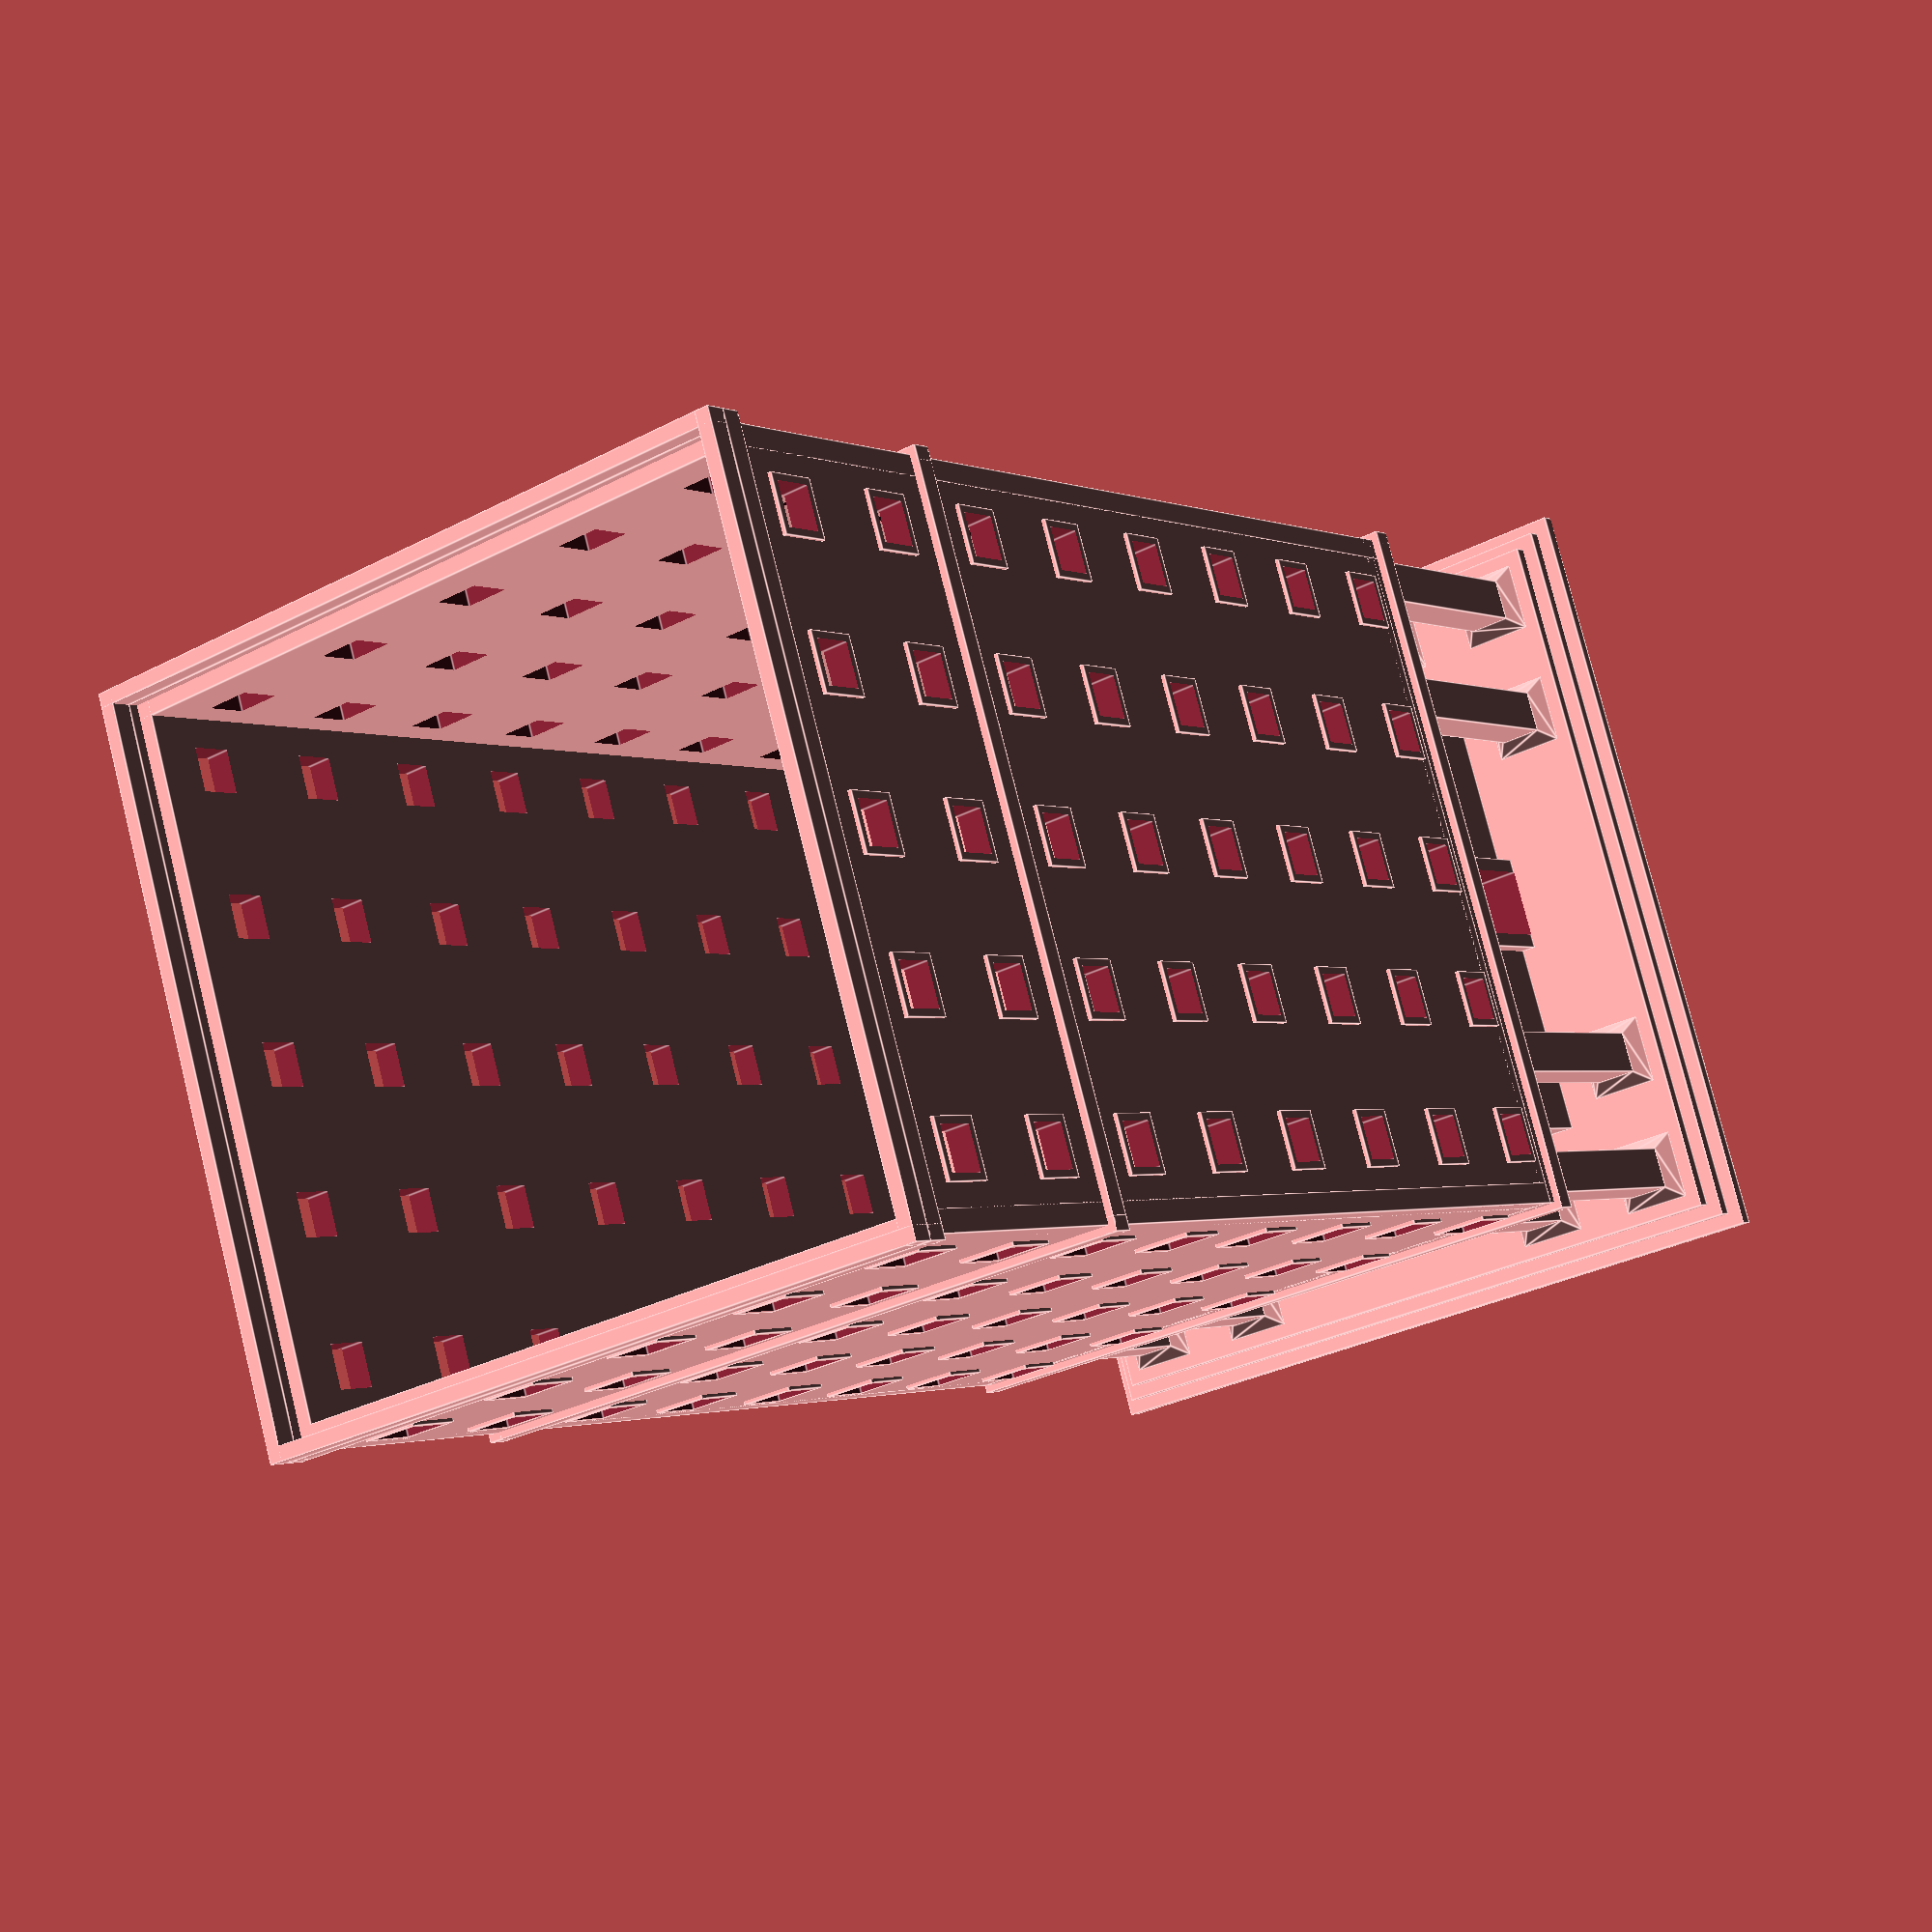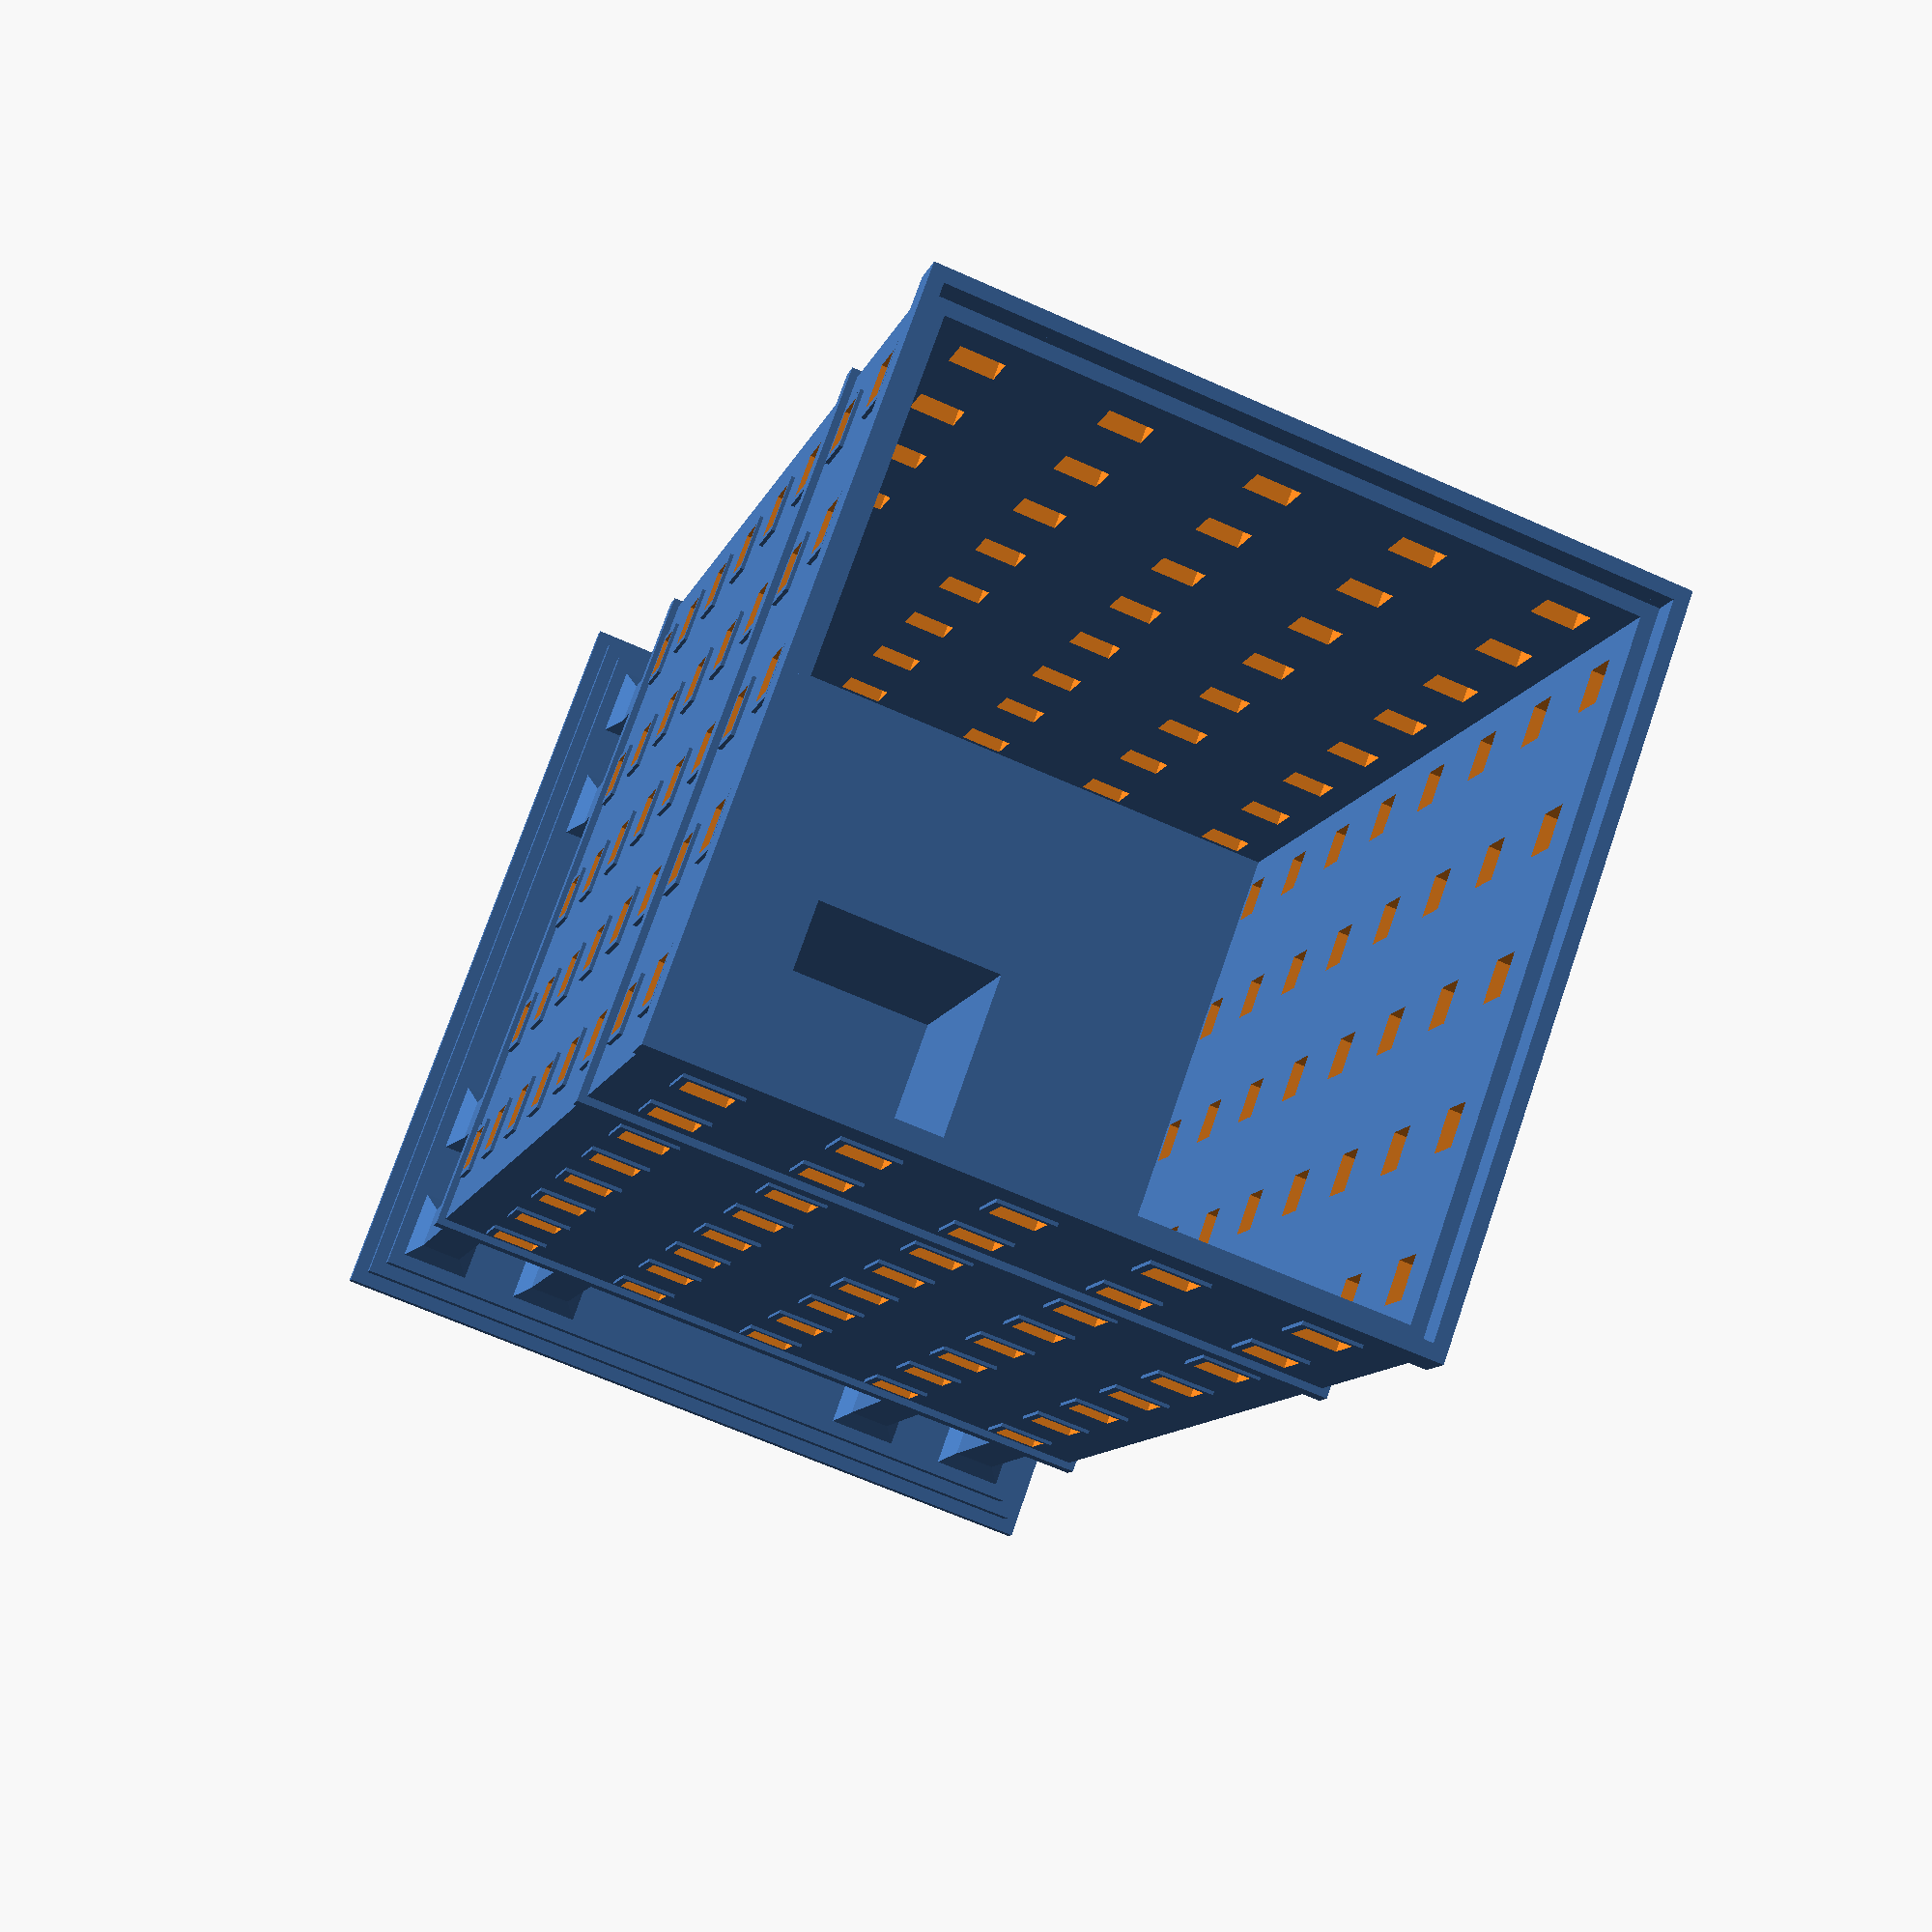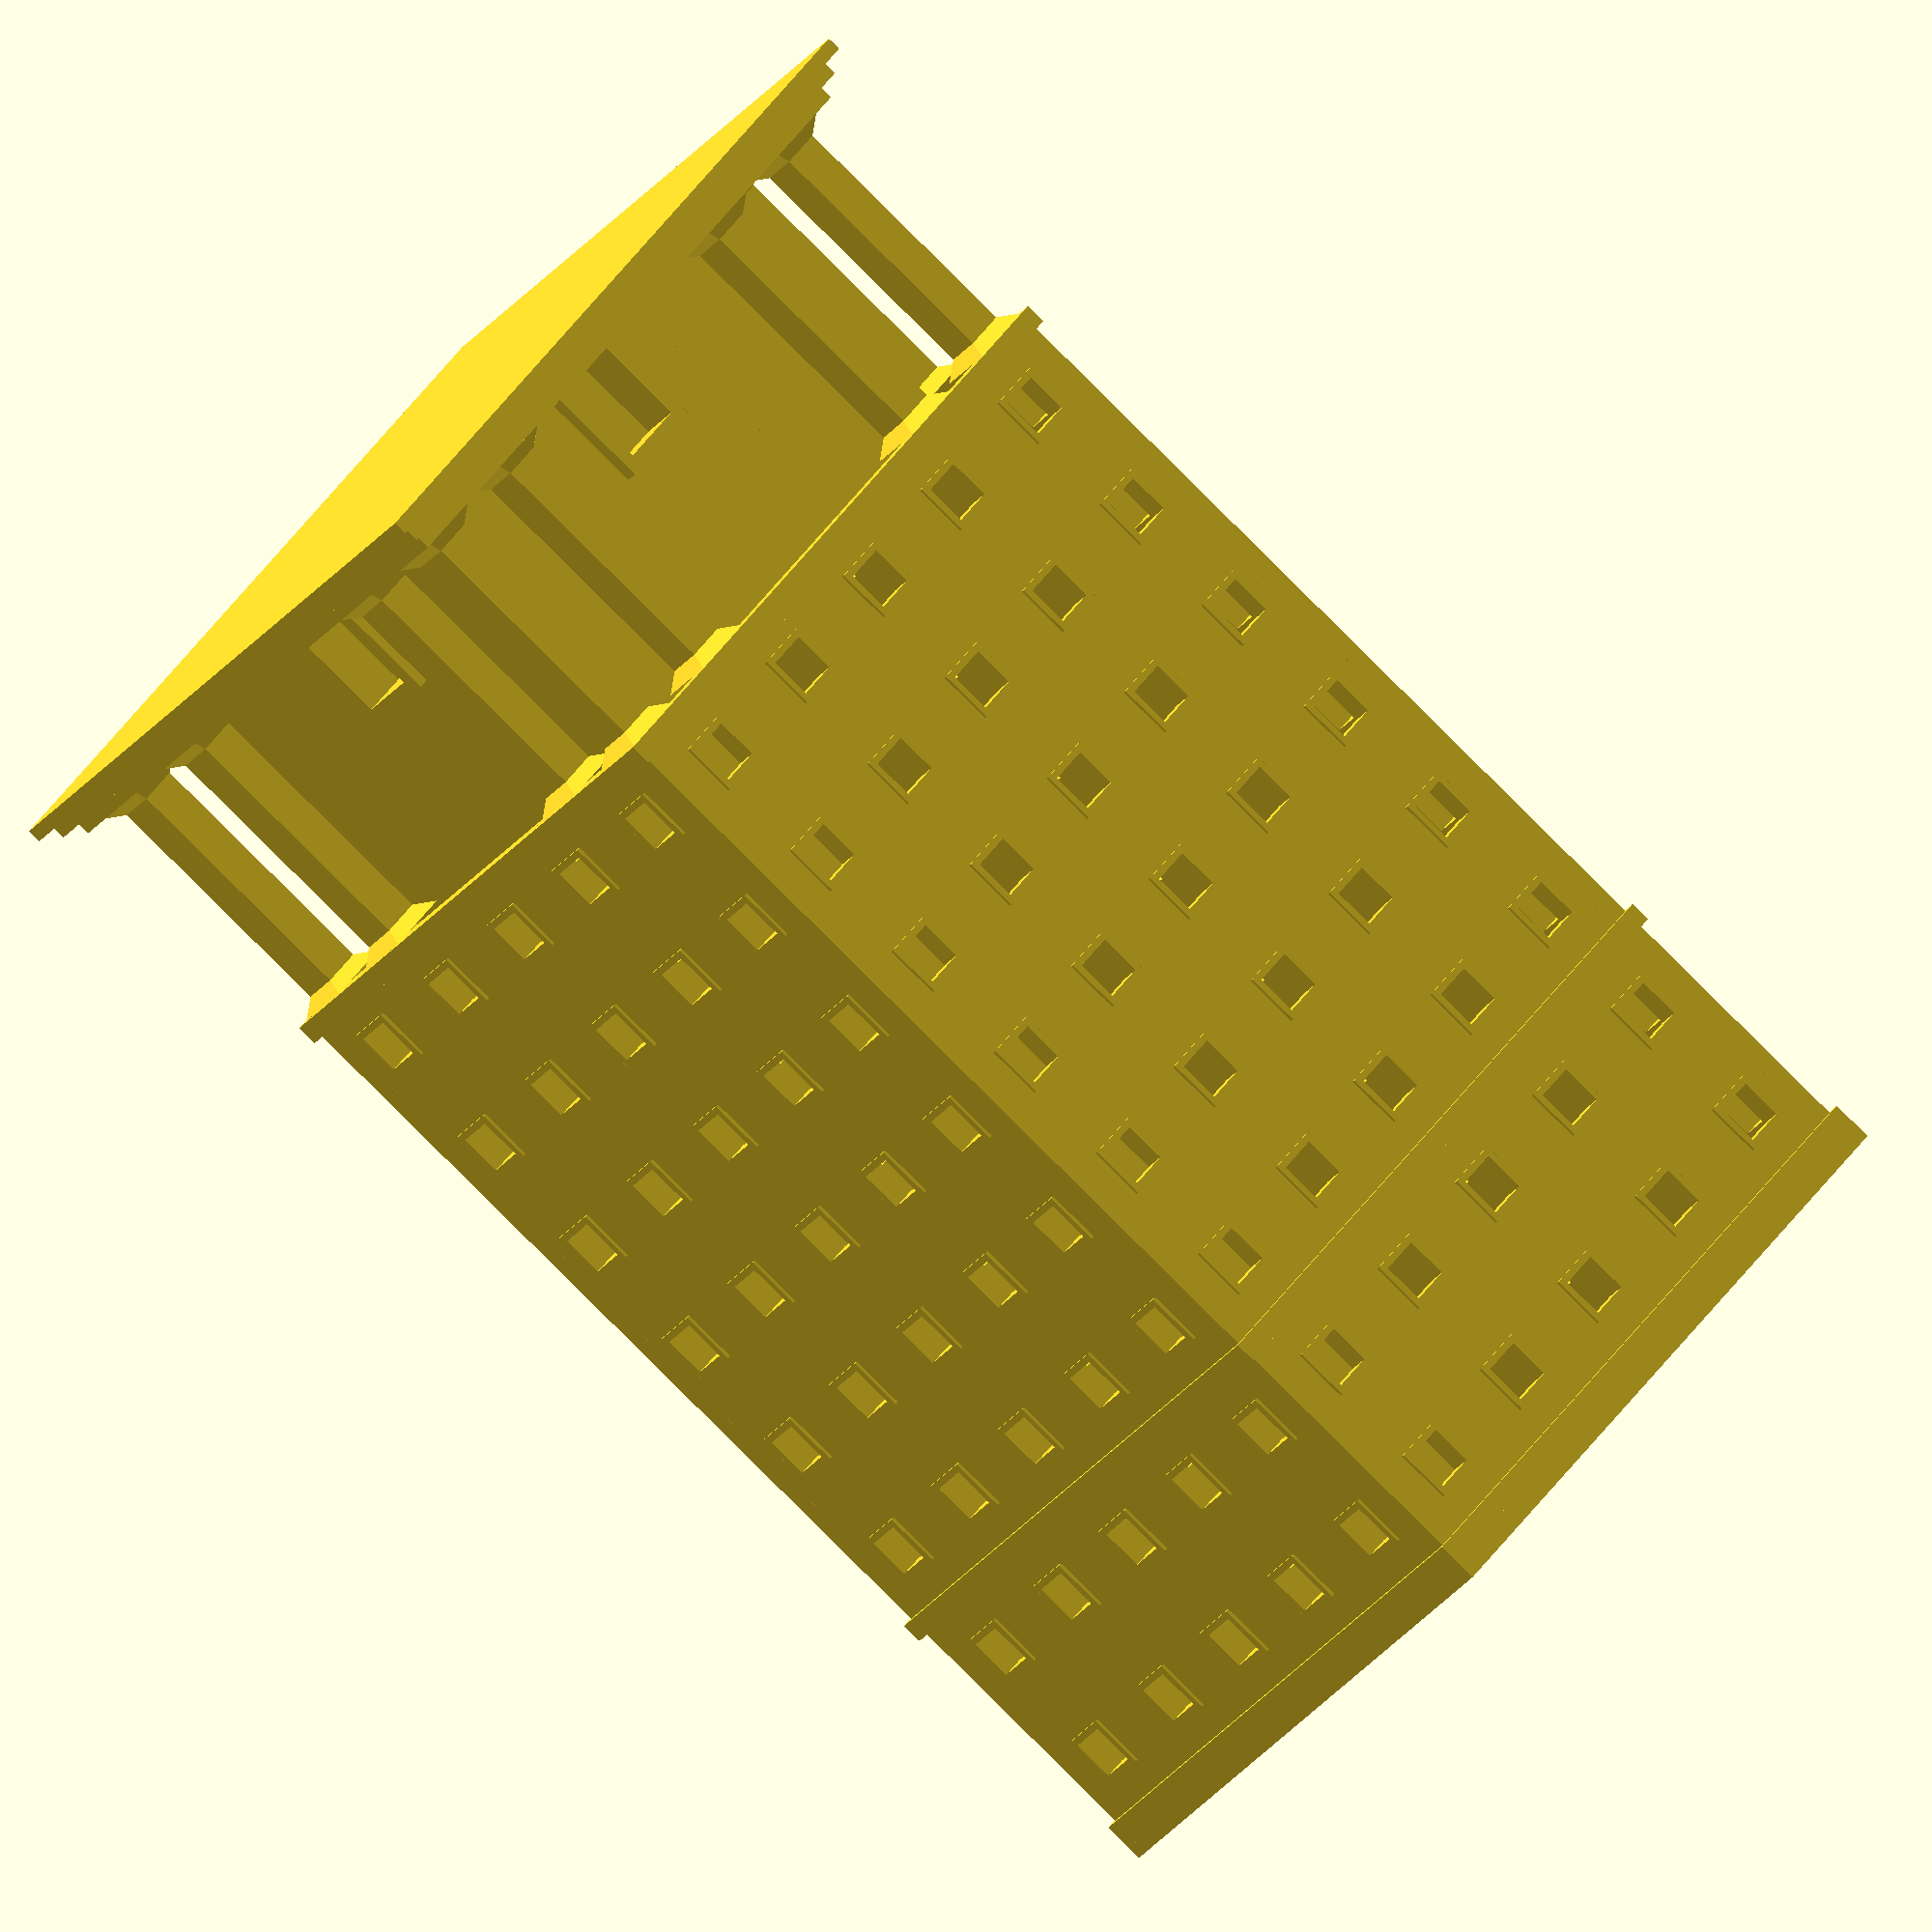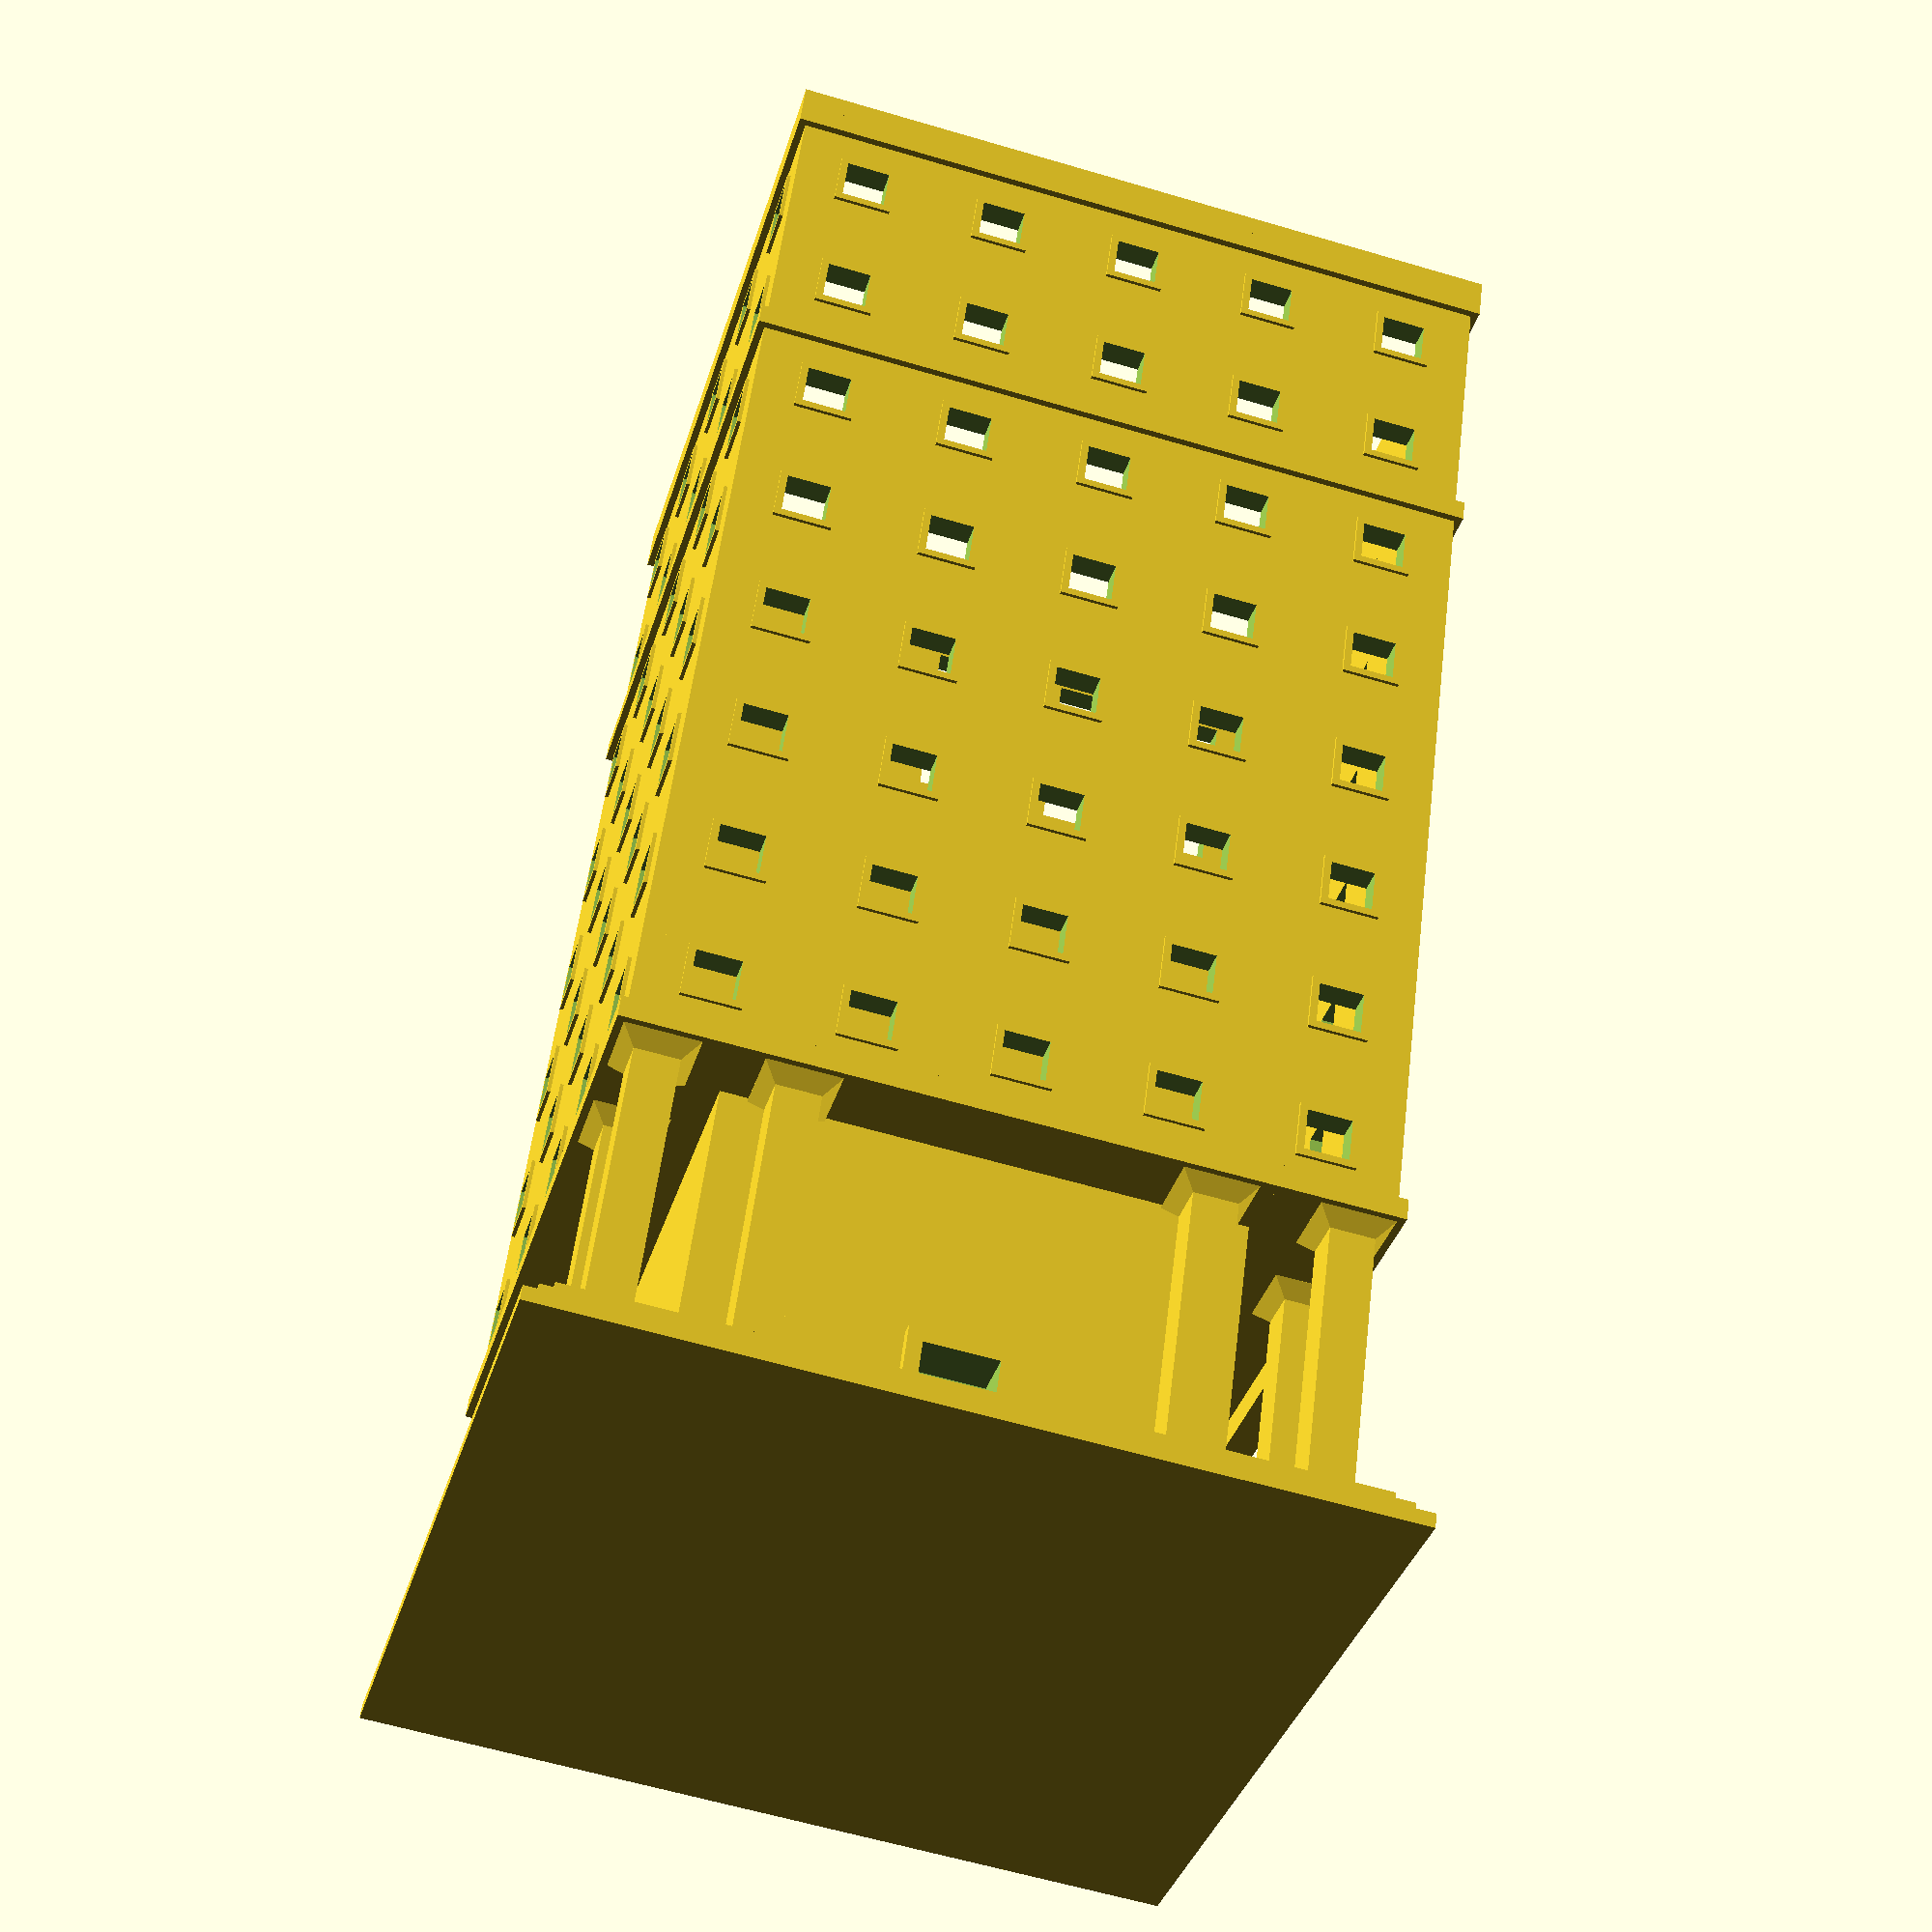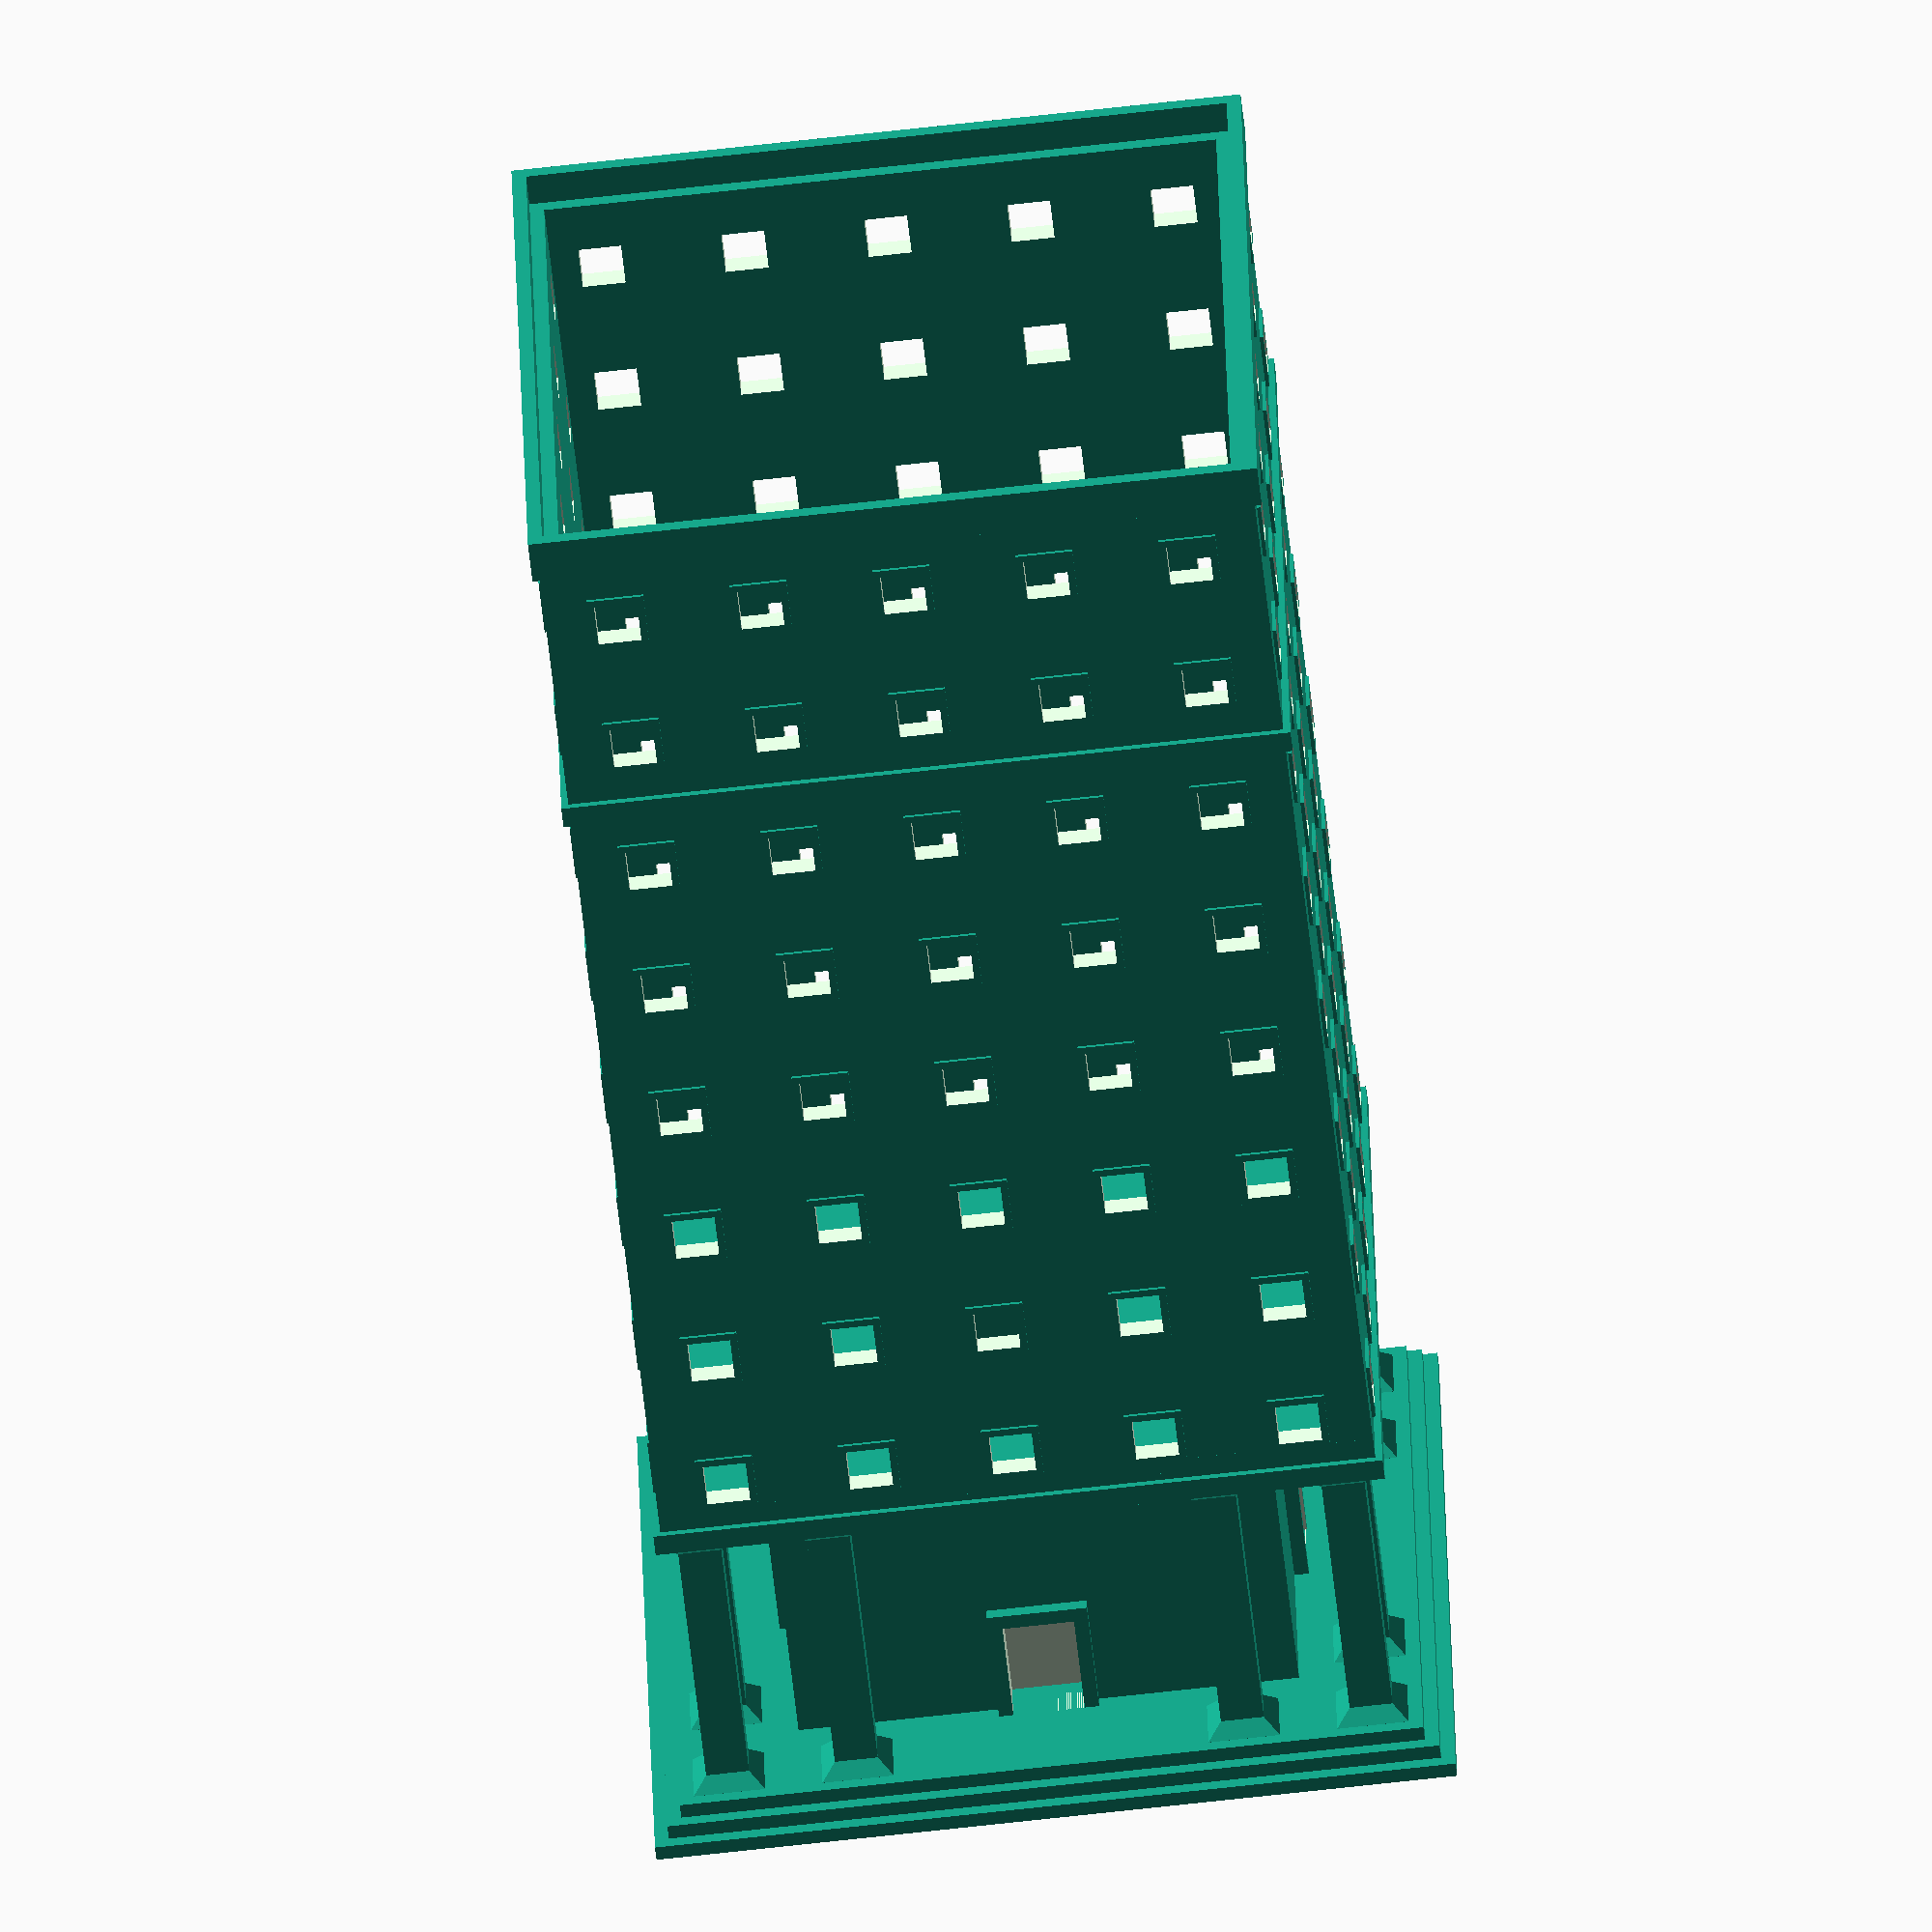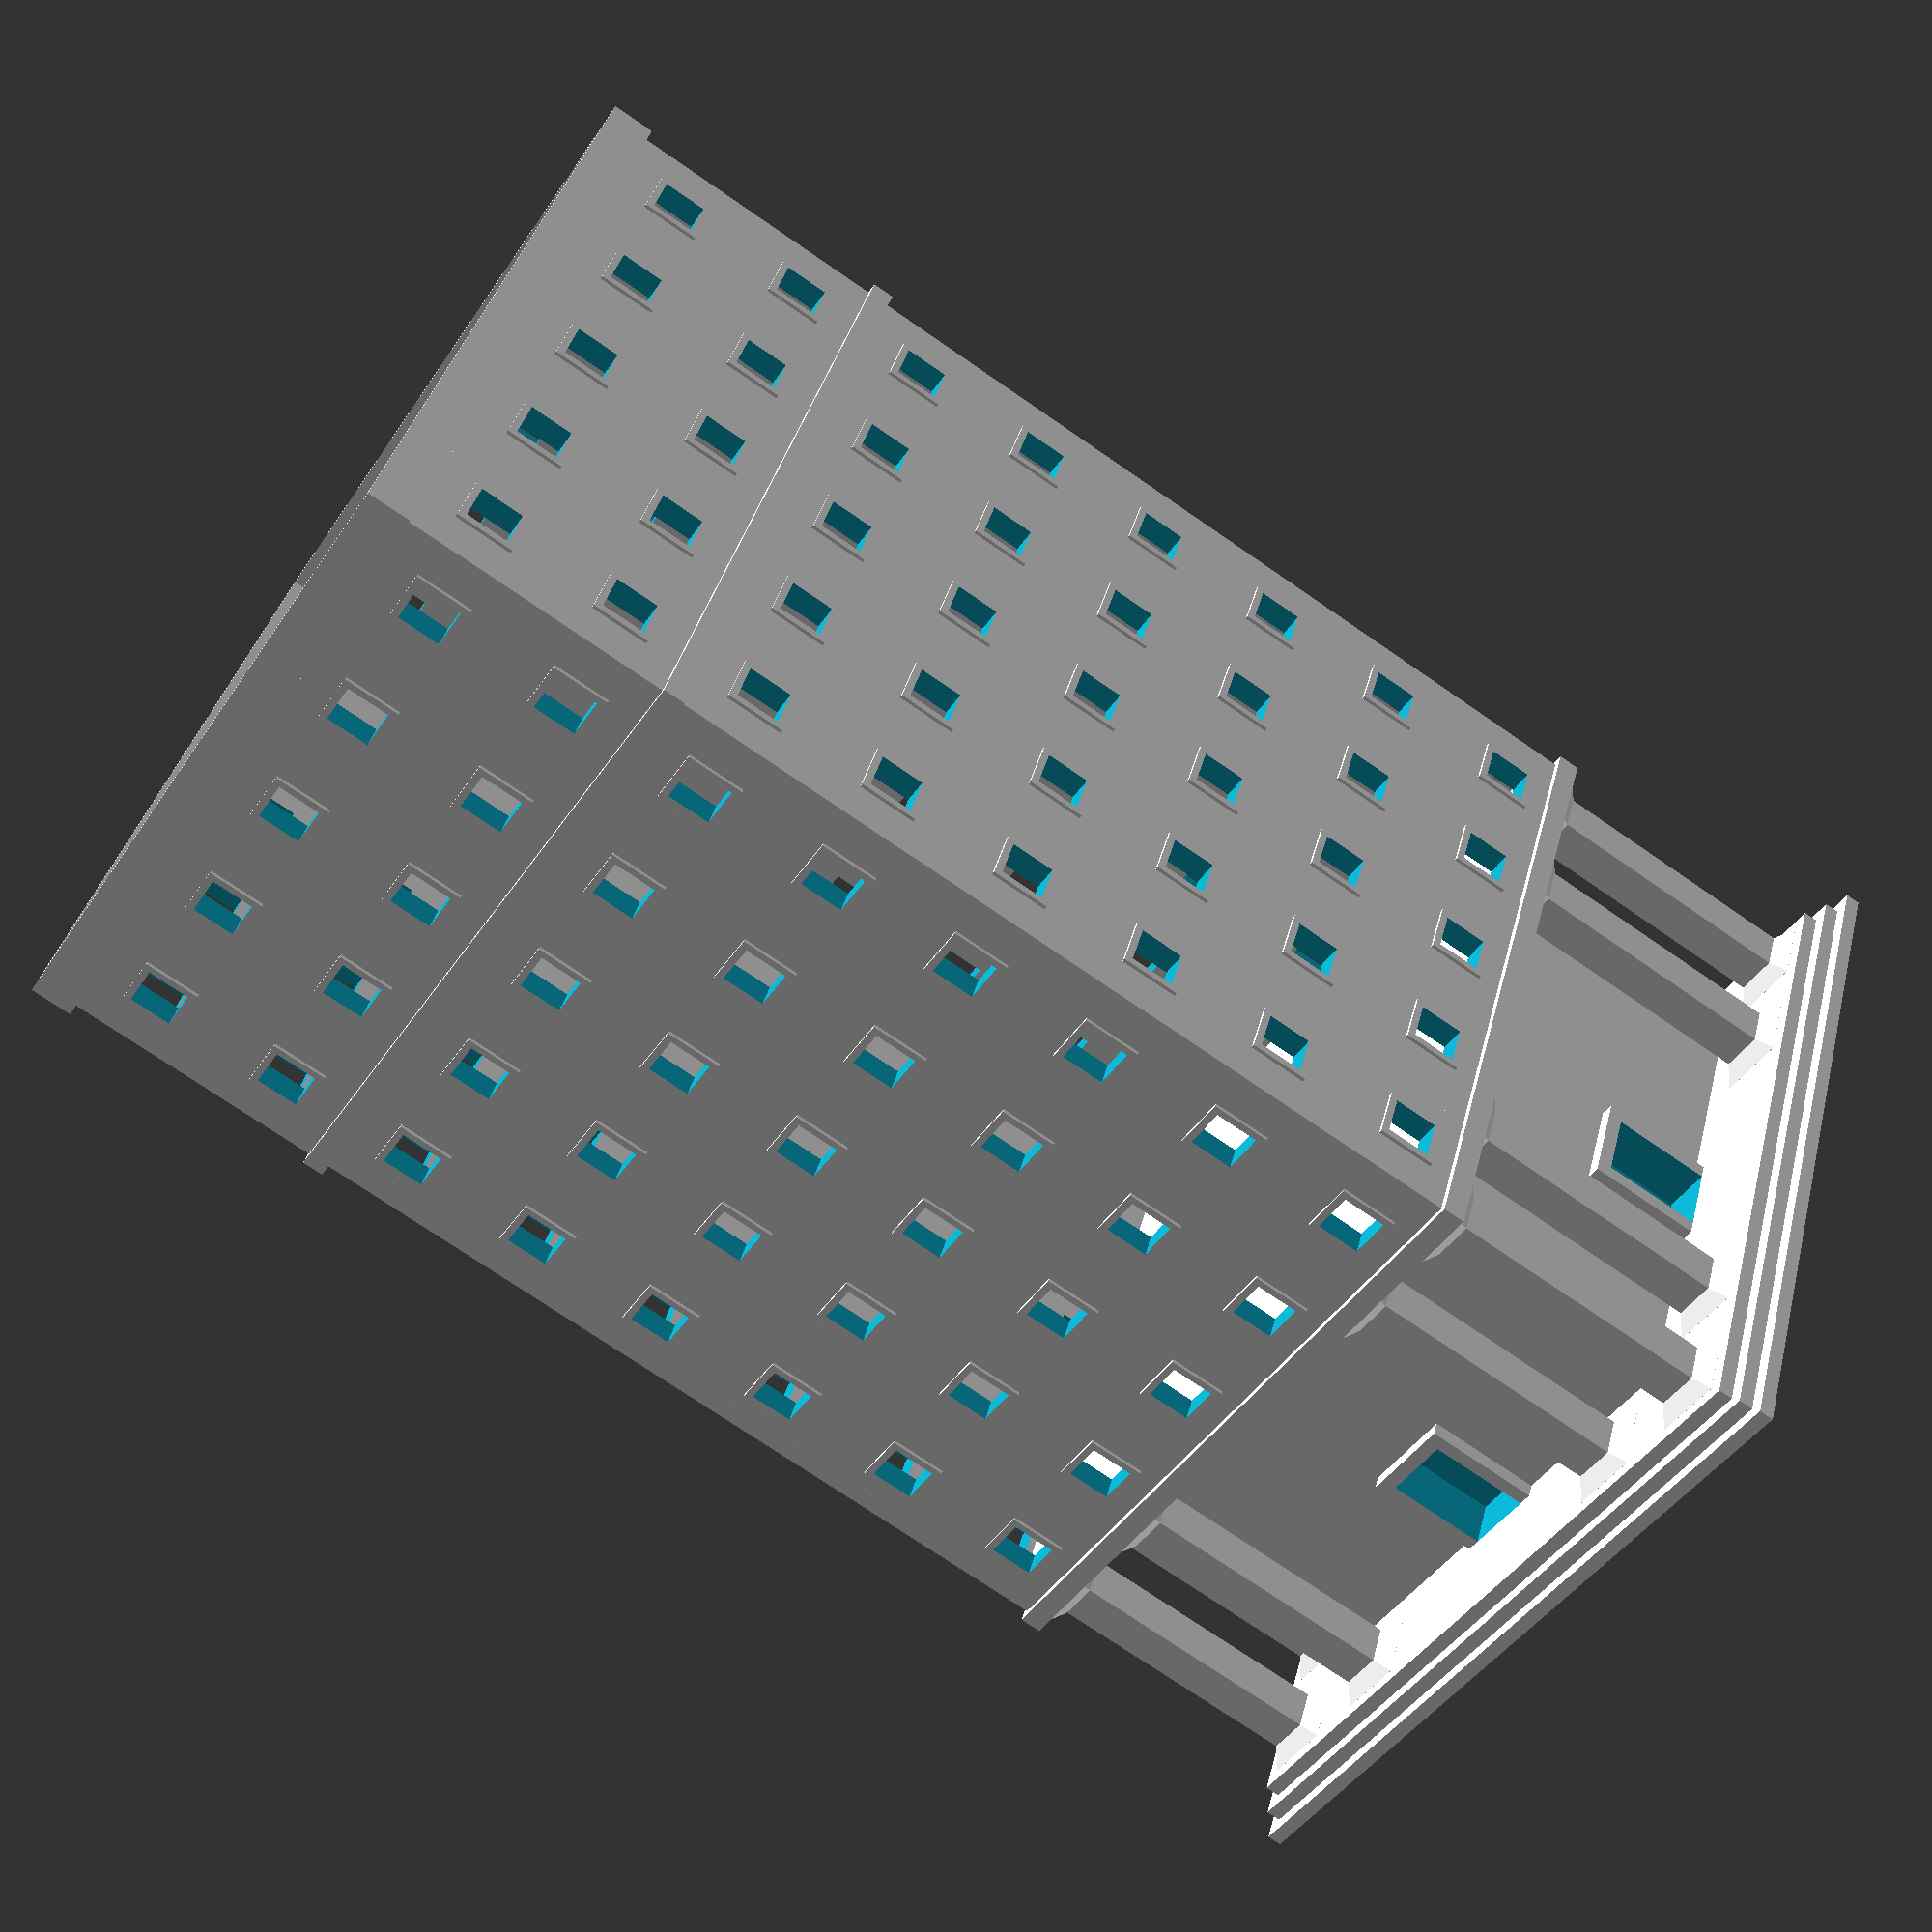
<openscad>


union() {
	union() {
		difference() {
			union() {
				union() {
					translate(v = [10.0000000000, 0, 50.0000000000]) {
						cube(center = true, size = [8, 1, 8]);
					}
					translate(v = [10.0000000000, 0, 70.0000000000]) {
						cube(center = true, size = [8, 1, 8]);
					}
					translate(v = [10.0000000000, 0, 90.0000000000]) {
						cube(center = true, size = [8, 1, 8]);
					}
					translate(v = [10.0000000000, 0, 110.0000000000]) {
						cube(center = true, size = [8, 1, 8]);
					}
					translate(v = [10.0000000000, 0, 130.0000000000]) {
						cube(center = true, size = [8, 1, 8]);
					}
					translate(v = [10.0000000000, 0, 150.0000000000]) {
						cube(center = true, size = [8, 1, 8]);
					}
					translate(v = [10.0000000000, 0, 170.0000000000]) {
						cube(center = true, size = [8, 1, 8]);
					}
					translate(v = [10.0000000000, 0, 190.0000000000]) {
						cube(center = true, size = [8, 1, 8]);
					}
					translate(v = [30.0000000000, 0, 50.0000000000]) {
						cube(center = true, size = [8, 1, 8]);
					}
					translate(v = [30.0000000000, 0, 70.0000000000]) {
						cube(center = true, size = [8, 1, 8]);
					}
					translate(v = [30.0000000000, 0, 90.0000000000]) {
						cube(center = true, size = [8, 1, 8]);
					}
					translate(v = [30.0000000000, 0, 110.0000000000]) {
						cube(center = true, size = [8, 1, 8]);
					}
					translate(v = [30.0000000000, 0, 130.0000000000]) {
						cube(center = true, size = [8, 1, 8]);
					}
					translate(v = [30.0000000000, 0, 150.0000000000]) {
						cube(center = true, size = [8, 1, 8]);
					}
					translate(v = [30.0000000000, 0, 170.0000000000]) {
						cube(center = true, size = [8, 1, 8]);
					}
					translate(v = [30.0000000000, 0, 190.0000000000]) {
						cube(center = true, size = [8, 1, 8]);
					}
					translate(v = [50.0000000000, 0, 50.0000000000]) {
						cube(center = true, size = [8, 1, 8]);
					}
					translate(v = [50.0000000000, 0, 70.0000000000]) {
						cube(center = true, size = [8, 1, 8]);
					}
					translate(v = [50.0000000000, 0, 90.0000000000]) {
						cube(center = true, size = [8, 1, 8]);
					}
					translate(v = [50.0000000000, 0, 110.0000000000]) {
						cube(center = true, size = [8, 1, 8]);
					}
					translate(v = [50.0000000000, 0, 130.0000000000]) {
						cube(center = true, size = [8, 1, 8]);
					}
					translate(v = [50.0000000000, 0, 150.0000000000]) {
						cube(center = true, size = [8, 1, 8]);
					}
					translate(v = [50.0000000000, 0, 170.0000000000]) {
						cube(center = true, size = [8, 1, 8]);
					}
					translate(v = [50.0000000000, 0, 190.0000000000]) {
						cube(center = true, size = [8, 1, 8]);
					}
					translate(v = [70.0000000000, 0, 50.0000000000]) {
						cube(center = true, size = [8, 1, 8]);
					}
					translate(v = [70.0000000000, 0, 70.0000000000]) {
						cube(center = true, size = [8, 1, 8]);
					}
					translate(v = [70.0000000000, 0, 90.0000000000]) {
						cube(center = true, size = [8, 1, 8]);
					}
					translate(v = [70.0000000000, 0, 110.0000000000]) {
						cube(center = true, size = [8, 1, 8]);
					}
					translate(v = [70.0000000000, 0, 130.0000000000]) {
						cube(center = true, size = [8, 1, 8]);
					}
					translate(v = [70.0000000000, 0, 150.0000000000]) {
						cube(center = true, size = [8, 1, 8]);
					}
					translate(v = [70.0000000000, 0, 170.0000000000]) {
						cube(center = true, size = [8, 1, 8]);
					}
					translate(v = [70.0000000000, 0, 190.0000000000]) {
						cube(center = true, size = [8, 1, 8]);
					}
					translate(v = [90.0000000000, 0, 50.0000000000]) {
						cube(center = true, size = [8, 1, 8]);
					}
					translate(v = [90.0000000000, 0, 70.0000000000]) {
						cube(center = true, size = [8, 1, 8]);
					}
					translate(v = [90.0000000000, 0, 90.0000000000]) {
						cube(center = true, size = [8, 1, 8]);
					}
					translate(v = [90.0000000000, 0, 110.0000000000]) {
						cube(center = true, size = [8, 1, 8]);
					}
					translate(v = [90.0000000000, 0, 130.0000000000]) {
						cube(center = true, size = [8, 1, 8]);
					}
					translate(v = [90.0000000000, 0, 150.0000000000]) {
						cube(center = true, size = [8, 1, 8]);
					}
					translate(v = [90.0000000000, 0, 170.0000000000]) {
						cube(center = true, size = [8, 1, 8]);
					}
					translate(v = [90.0000000000, 0, 190.0000000000]) {
						cube(center = true, size = [8, 1, 8]);
					}
				}
				translate(v = [0, 0, 40.0000000000]) {
					cube(size = [100, 3, 160.0000000000]);
				}
				translate(v = [-1, -1, 40.0000000000]) {
					cube(size = [102, 2, 3]);
				}
				translate(v = [-1, -1, 158.5000000000]) {
					cube(size = [102, 2, 3]);
				}
				translate(v = [-1, -1, 198.5000000000]) {
					cube(size = [102, 2, 3]);
				}
				translate(v = [-1, -1, 201.5000000000]) {
					cube(size = [102, 2, 3]);
				}
				union() {
					translate(v = [0.0000000000, 0, 0]) {
						union() {
							hull() {
								cube(size = [10, 10, 0.0100000000]);
								translate(v = [2.0000000000, 2.0000000000, 2]) {
									cube(size = [6, 6, 0.0100000000]);
								}
							}
							translate(v = [2.0000000000, 2.0000000000, 0]) {
								cube(size = [6, 6, 40.0000000000]);
							}
							translate(v = [0, 0, 40.0000000000]) {
								hull() {
									cube(size = [10, 10, 0.0100000000]);
									translate(v = [2.0000000000, 2.0000000000, -2]) {
										cube(size = [6, 6, 0.0100000000]);
									}
								}
							}
						}
					}
					translate(v = [18.0000000000, 0, 0]) {
						union() {
							hull() {
								cube(size = [10, 10, 0.0100000000]);
								translate(v = [2.0000000000, 2.0000000000, 2]) {
									cube(size = [6, 6, 0.0100000000]);
								}
							}
							translate(v = [2.0000000000, 2.0000000000, 0]) {
								cube(size = [6, 6, 40.0000000000]);
							}
							translate(v = [0, 0, 40.0000000000]) {
								hull() {
									cube(size = [10, 10, 0.0100000000]);
									translate(v = [2.0000000000, 2.0000000000, -2]) {
										cube(size = [6, 6, 0.0100000000]);
									}
								}
							}
						}
					}
					translate(v = [72.0000000000, 0, 0]) {
						union() {
							hull() {
								cube(size = [10, 10, 0.0100000000]);
								translate(v = [2.0000000000, 2.0000000000, 2]) {
									cube(size = [6, 6, 0.0100000000]);
								}
							}
							translate(v = [2.0000000000, 2.0000000000, 0]) {
								cube(size = [6, 6, 40.0000000000]);
							}
							translate(v = [0, 0, 40.0000000000]) {
								hull() {
									cube(size = [10, 10, 0.0100000000]);
									translate(v = [2.0000000000, 2.0000000000, -2]) {
										cube(size = [6, 6, 0.0100000000]);
									}
								}
							}
						}
					}
					difference() {
						union() {
							translate(v = [15.0000000000, 15.0000000000, 0]) {
								cube(size = [70, 20, 44.0000000000]);
							}
							translate(v = [43.0000000000, 13.0000000000, 0]) {
								cube(size = [14, 6, 16]);
							}
						}
						translate(v = [45.0000000000, 10.0000000000, 0.0010000000]) {
							cube(size = [10, 10, 14]);
						}
					}
					translate(v = [0, 0, 44.0000000000]) {
						cube(size = [100, 35.0000000000, 2]);
					}
				}
			}
			union() {
				translate(v = [10.0000000000, 0, 50.0000000000]) {
					cube(center = true, size = [6, 10, 6]);
				}
				translate(v = [10.0000000000, 0, 70.0000000000]) {
					cube(center = true, size = [6, 10, 6]);
				}
				translate(v = [10.0000000000, 0, 90.0000000000]) {
					cube(center = true, size = [6, 10, 6]);
				}
				translate(v = [10.0000000000, 0, 110.0000000000]) {
					cube(center = true, size = [6, 10, 6]);
				}
				translate(v = [10.0000000000, 0, 130.0000000000]) {
					cube(center = true, size = [6, 10, 6]);
				}
				translate(v = [10.0000000000, 0, 150.0000000000]) {
					cube(center = true, size = [6, 10, 6]);
				}
				translate(v = [10.0000000000, 0, 170.0000000000]) {
					cube(center = true, size = [6, 10, 6]);
				}
				translate(v = [10.0000000000, 0, 190.0000000000]) {
					cube(center = true, size = [6, 10, 6]);
				}
				translate(v = [30.0000000000, 0, 50.0000000000]) {
					cube(center = true, size = [6, 10, 6]);
				}
				translate(v = [30.0000000000, 0, 70.0000000000]) {
					cube(center = true, size = [6, 10, 6]);
				}
				translate(v = [30.0000000000, 0, 90.0000000000]) {
					cube(center = true, size = [6, 10, 6]);
				}
				translate(v = [30.0000000000, 0, 110.0000000000]) {
					cube(center = true, size = [6, 10, 6]);
				}
				translate(v = [30.0000000000, 0, 130.0000000000]) {
					cube(center = true, size = [6, 10, 6]);
				}
				translate(v = [30.0000000000, 0, 150.0000000000]) {
					cube(center = true, size = [6, 10, 6]);
				}
				translate(v = [30.0000000000, 0, 170.0000000000]) {
					cube(center = true, size = [6, 10, 6]);
				}
				translate(v = [30.0000000000, 0, 190.0000000000]) {
					cube(center = true, size = [6, 10, 6]);
				}
				translate(v = [50.0000000000, 0, 50.0000000000]) {
					cube(center = true, size = [6, 10, 6]);
				}
				translate(v = [50.0000000000, 0, 70.0000000000]) {
					cube(center = true, size = [6, 10, 6]);
				}
				translate(v = [50.0000000000, 0, 90.0000000000]) {
					cube(center = true, size = [6, 10, 6]);
				}
				translate(v = [50.0000000000, 0, 110.0000000000]) {
					cube(center = true, size = [6, 10, 6]);
				}
				translate(v = [50.0000000000, 0, 130.0000000000]) {
					cube(center = true, size = [6, 10, 6]);
				}
				translate(v = [50.0000000000, 0, 150.0000000000]) {
					cube(center = true, size = [6, 10, 6]);
				}
				translate(v = [50.0000000000, 0, 170.0000000000]) {
					cube(center = true, size = [6, 10, 6]);
				}
				translate(v = [50.0000000000, 0, 190.0000000000]) {
					cube(center = true, size = [6, 10, 6]);
				}
				translate(v = [70.0000000000, 0, 50.0000000000]) {
					cube(center = true, size = [6, 10, 6]);
				}
				translate(v = [70.0000000000, 0, 70.0000000000]) {
					cube(center = true, size = [6, 10, 6]);
				}
				translate(v = [70.0000000000, 0, 90.0000000000]) {
					cube(center = true, size = [6, 10, 6]);
				}
				translate(v = [70.0000000000, 0, 110.0000000000]) {
					cube(center = true, size = [6, 10, 6]);
				}
				translate(v = [70.0000000000, 0, 130.0000000000]) {
					cube(center = true, size = [6, 10, 6]);
				}
				translate(v = [70.0000000000, 0, 150.0000000000]) {
					cube(center = true, size = [6, 10, 6]);
				}
				translate(v = [70.0000000000, 0, 170.0000000000]) {
					cube(center = true, size = [6, 10, 6]);
				}
				translate(v = [70.0000000000, 0, 190.0000000000]) {
					cube(center = true, size = [6, 10, 6]);
				}
				translate(v = [90.0000000000, 0, 50.0000000000]) {
					cube(center = true, size = [6, 10, 6]);
				}
				translate(v = [90.0000000000, 0, 70.0000000000]) {
					cube(center = true, size = [6, 10, 6]);
				}
				translate(v = [90.0000000000, 0, 90.0000000000]) {
					cube(center = true, size = [6, 10, 6]);
				}
				translate(v = [90.0000000000, 0, 110.0000000000]) {
					cube(center = true, size = [6, 10, 6]);
				}
				translate(v = [90.0000000000, 0, 130.0000000000]) {
					cube(center = true, size = [6, 10, 6]);
				}
				translate(v = [90.0000000000, 0, 150.0000000000]) {
					cube(center = true, size = [6, 10, 6]);
				}
				translate(v = [90.0000000000, 0, 170.0000000000]) {
					cube(center = true, size = [6, 10, 6]);
				}
				translate(v = [90.0000000000, 0, 190.0000000000]) {
					cube(center = true, size = [6, 10, 6]);
				}
			}
		}
	}
	translate(v = [100, 0, 0]) {
		rotate(a = 90, v = [0, 0, 1]) {
			difference() {
				union() {
					union() {
						translate(v = [10.0000000000, 0, 50.0000000000]) {
							cube(center = true, size = [8, 1, 8]);
						}
						translate(v = [10.0000000000, 0, 70.0000000000]) {
							cube(center = true, size = [8, 1, 8]);
						}
						translate(v = [10.0000000000, 0, 90.0000000000]) {
							cube(center = true, size = [8, 1, 8]);
						}
						translate(v = [10.0000000000, 0, 110.0000000000]) {
							cube(center = true, size = [8, 1, 8]);
						}
						translate(v = [10.0000000000, 0, 130.0000000000]) {
							cube(center = true, size = [8, 1, 8]);
						}
						translate(v = [10.0000000000, 0, 150.0000000000]) {
							cube(center = true, size = [8, 1, 8]);
						}
						translate(v = [10.0000000000, 0, 170.0000000000]) {
							cube(center = true, size = [8, 1, 8]);
						}
						translate(v = [10.0000000000, 0, 190.0000000000]) {
							cube(center = true, size = [8, 1, 8]);
						}
						translate(v = [30.0000000000, 0, 50.0000000000]) {
							cube(center = true, size = [8, 1, 8]);
						}
						translate(v = [30.0000000000, 0, 70.0000000000]) {
							cube(center = true, size = [8, 1, 8]);
						}
						translate(v = [30.0000000000, 0, 90.0000000000]) {
							cube(center = true, size = [8, 1, 8]);
						}
						translate(v = [30.0000000000, 0, 110.0000000000]) {
							cube(center = true, size = [8, 1, 8]);
						}
						translate(v = [30.0000000000, 0, 130.0000000000]) {
							cube(center = true, size = [8, 1, 8]);
						}
						translate(v = [30.0000000000, 0, 150.0000000000]) {
							cube(center = true, size = [8, 1, 8]);
						}
						translate(v = [30.0000000000, 0, 170.0000000000]) {
							cube(center = true, size = [8, 1, 8]);
						}
						translate(v = [30.0000000000, 0, 190.0000000000]) {
							cube(center = true, size = [8, 1, 8]);
						}
						translate(v = [50.0000000000, 0, 50.0000000000]) {
							cube(center = true, size = [8, 1, 8]);
						}
						translate(v = [50.0000000000, 0, 70.0000000000]) {
							cube(center = true, size = [8, 1, 8]);
						}
						translate(v = [50.0000000000, 0, 90.0000000000]) {
							cube(center = true, size = [8, 1, 8]);
						}
						translate(v = [50.0000000000, 0, 110.0000000000]) {
							cube(center = true, size = [8, 1, 8]);
						}
						translate(v = [50.0000000000, 0, 130.0000000000]) {
							cube(center = true, size = [8, 1, 8]);
						}
						translate(v = [50.0000000000, 0, 150.0000000000]) {
							cube(center = true, size = [8, 1, 8]);
						}
						translate(v = [50.0000000000, 0, 170.0000000000]) {
							cube(center = true, size = [8, 1, 8]);
						}
						translate(v = [50.0000000000, 0, 190.0000000000]) {
							cube(center = true, size = [8, 1, 8]);
						}
						translate(v = [70.0000000000, 0, 50.0000000000]) {
							cube(center = true, size = [8, 1, 8]);
						}
						translate(v = [70.0000000000, 0, 70.0000000000]) {
							cube(center = true, size = [8, 1, 8]);
						}
						translate(v = [70.0000000000, 0, 90.0000000000]) {
							cube(center = true, size = [8, 1, 8]);
						}
						translate(v = [70.0000000000, 0, 110.0000000000]) {
							cube(center = true, size = [8, 1, 8]);
						}
						translate(v = [70.0000000000, 0, 130.0000000000]) {
							cube(center = true, size = [8, 1, 8]);
						}
						translate(v = [70.0000000000, 0, 150.0000000000]) {
							cube(center = true, size = [8, 1, 8]);
						}
						translate(v = [70.0000000000, 0, 170.0000000000]) {
							cube(center = true, size = [8, 1, 8]);
						}
						translate(v = [70.0000000000, 0, 190.0000000000]) {
							cube(center = true, size = [8, 1, 8]);
						}
						translate(v = [90.0000000000, 0, 50.0000000000]) {
							cube(center = true, size = [8, 1, 8]);
						}
						translate(v = [90.0000000000, 0, 70.0000000000]) {
							cube(center = true, size = [8, 1, 8]);
						}
						translate(v = [90.0000000000, 0, 90.0000000000]) {
							cube(center = true, size = [8, 1, 8]);
						}
						translate(v = [90.0000000000, 0, 110.0000000000]) {
							cube(center = true, size = [8, 1, 8]);
						}
						translate(v = [90.0000000000, 0, 130.0000000000]) {
							cube(center = true, size = [8, 1, 8]);
						}
						translate(v = [90.0000000000, 0, 150.0000000000]) {
							cube(center = true, size = [8, 1, 8]);
						}
						translate(v = [90.0000000000, 0, 170.0000000000]) {
							cube(center = true, size = [8, 1, 8]);
						}
						translate(v = [90.0000000000, 0, 190.0000000000]) {
							cube(center = true, size = [8, 1, 8]);
						}
					}
					translate(v = [0, 0, 40.0000000000]) {
						cube(size = [100, 3, 160.0000000000]);
					}
					translate(v = [-1, -1, 40.0000000000]) {
						cube(size = [102, 2, 3]);
					}
					translate(v = [-1, -1, 158.5000000000]) {
						cube(size = [102, 2, 3]);
					}
					translate(v = [-1, -1, 198.5000000000]) {
						cube(size = [102, 2, 3]);
					}
					translate(v = [-1, -1, 201.5000000000]) {
						cube(size = [102, 2, 3]);
					}
					union() {
						translate(v = [0.0000000000, 0, 0]) {
							union() {
								hull() {
									cube(size = [10, 10, 0.0100000000]);
									translate(v = [2.0000000000, 2.0000000000, 2]) {
										cube(size = [6, 6, 0.0100000000]);
									}
								}
								translate(v = [2.0000000000, 2.0000000000, 0]) {
									cube(size = [6, 6, 40.0000000000]);
								}
								translate(v = [0, 0, 40.0000000000]) {
									hull() {
										cube(size = [10, 10, 0.0100000000]);
										translate(v = [2.0000000000, 2.0000000000, -2]) {
											cube(size = [6, 6, 0.0100000000]);
										}
									}
								}
							}
						}
						translate(v = [18.0000000000, 0, 0]) {
							union() {
								hull() {
									cube(size = [10, 10, 0.0100000000]);
									translate(v = [2.0000000000, 2.0000000000, 2]) {
										cube(size = [6, 6, 0.0100000000]);
									}
								}
								translate(v = [2.0000000000, 2.0000000000, 0]) {
									cube(size = [6, 6, 40.0000000000]);
								}
								translate(v = [0, 0, 40.0000000000]) {
									hull() {
										cube(size = [10, 10, 0.0100000000]);
										translate(v = [2.0000000000, 2.0000000000, -2]) {
											cube(size = [6, 6, 0.0100000000]);
										}
									}
								}
							}
						}
						translate(v = [72.0000000000, 0, 0]) {
							union() {
								hull() {
									cube(size = [10, 10, 0.0100000000]);
									translate(v = [2.0000000000, 2.0000000000, 2]) {
										cube(size = [6, 6, 0.0100000000]);
									}
								}
								translate(v = [2.0000000000, 2.0000000000, 0]) {
									cube(size = [6, 6, 40.0000000000]);
								}
								translate(v = [0, 0, 40.0000000000]) {
									hull() {
										cube(size = [10, 10, 0.0100000000]);
										translate(v = [2.0000000000, 2.0000000000, -2]) {
											cube(size = [6, 6, 0.0100000000]);
										}
									}
								}
							}
						}
						difference() {
							union() {
								translate(v = [15.0000000000, 15.0000000000, 0]) {
									cube(size = [70, 20, 44.0000000000]);
								}
								translate(v = [43.0000000000, 13.0000000000, 0]) {
									cube(size = [14, 6, 16]);
								}
							}
							translate(v = [45.0000000000, 10.0000000000, 0.0010000000]) {
								cube(size = [10, 10, 14]);
							}
						}
						translate(v = [0, 0, 44.0000000000]) {
							cube(size = [100, 35.0000000000, 2]);
						}
					}
				}
				union() {
					translate(v = [10.0000000000, 0, 50.0000000000]) {
						cube(center = true, size = [6, 10, 6]);
					}
					translate(v = [10.0000000000, 0, 70.0000000000]) {
						cube(center = true, size = [6, 10, 6]);
					}
					translate(v = [10.0000000000, 0, 90.0000000000]) {
						cube(center = true, size = [6, 10, 6]);
					}
					translate(v = [10.0000000000, 0, 110.0000000000]) {
						cube(center = true, size = [6, 10, 6]);
					}
					translate(v = [10.0000000000, 0, 130.0000000000]) {
						cube(center = true, size = [6, 10, 6]);
					}
					translate(v = [10.0000000000, 0, 150.0000000000]) {
						cube(center = true, size = [6, 10, 6]);
					}
					translate(v = [10.0000000000, 0, 170.0000000000]) {
						cube(center = true, size = [6, 10, 6]);
					}
					translate(v = [10.0000000000, 0, 190.0000000000]) {
						cube(center = true, size = [6, 10, 6]);
					}
					translate(v = [30.0000000000, 0, 50.0000000000]) {
						cube(center = true, size = [6, 10, 6]);
					}
					translate(v = [30.0000000000, 0, 70.0000000000]) {
						cube(center = true, size = [6, 10, 6]);
					}
					translate(v = [30.0000000000, 0, 90.0000000000]) {
						cube(center = true, size = [6, 10, 6]);
					}
					translate(v = [30.0000000000, 0, 110.0000000000]) {
						cube(center = true, size = [6, 10, 6]);
					}
					translate(v = [30.0000000000, 0, 130.0000000000]) {
						cube(center = true, size = [6, 10, 6]);
					}
					translate(v = [30.0000000000, 0, 150.0000000000]) {
						cube(center = true, size = [6, 10, 6]);
					}
					translate(v = [30.0000000000, 0, 170.0000000000]) {
						cube(center = true, size = [6, 10, 6]);
					}
					translate(v = [30.0000000000, 0, 190.0000000000]) {
						cube(center = true, size = [6, 10, 6]);
					}
					translate(v = [50.0000000000, 0, 50.0000000000]) {
						cube(center = true, size = [6, 10, 6]);
					}
					translate(v = [50.0000000000, 0, 70.0000000000]) {
						cube(center = true, size = [6, 10, 6]);
					}
					translate(v = [50.0000000000, 0, 90.0000000000]) {
						cube(center = true, size = [6, 10, 6]);
					}
					translate(v = [50.0000000000, 0, 110.0000000000]) {
						cube(center = true, size = [6, 10, 6]);
					}
					translate(v = [50.0000000000, 0, 130.0000000000]) {
						cube(center = true, size = [6, 10, 6]);
					}
					translate(v = [50.0000000000, 0, 150.0000000000]) {
						cube(center = true, size = [6, 10, 6]);
					}
					translate(v = [50.0000000000, 0, 170.0000000000]) {
						cube(center = true, size = [6, 10, 6]);
					}
					translate(v = [50.0000000000, 0, 190.0000000000]) {
						cube(center = true, size = [6, 10, 6]);
					}
					translate(v = [70.0000000000, 0, 50.0000000000]) {
						cube(center = true, size = [6, 10, 6]);
					}
					translate(v = [70.0000000000, 0, 70.0000000000]) {
						cube(center = true, size = [6, 10, 6]);
					}
					translate(v = [70.0000000000, 0, 90.0000000000]) {
						cube(center = true, size = [6, 10, 6]);
					}
					translate(v = [70.0000000000, 0, 110.0000000000]) {
						cube(center = true, size = [6, 10, 6]);
					}
					translate(v = [70.0000000000, 0, 130.0000000000]) {
						cube(center = true, size = [6, 10, 6]);
					}
					translate(v = [70.0000000000, 0, 150.0000000000]) {
						cube(center = true, size = [6, 10, 6]);
					}
					translate(v = [70.0000000000, 0, 170.0000000000]) {
						cube(center = true, size = [6, 10, 6]);
					}
					translate(v = [70.0000000000, 0, 190.0000000000]) {
						cube(center = true, size = [6, 10, 6]);
					}
					translate(v = [90.0000000000, 0, 50.0000000000]) {
						cube(center = true, size = [6, 10, 6]);
					}
					translate(v = [90.0000000000, 0, 70.0000000000]) {
						cube(center = true, size = [6, 10, 6]);
					}
					translate(v = [90.0000000000, 0, 90.0000000000]) {
						cube(center = true, size = [6, 10, 6]);
					}
					translate(v = [90.0000000000, 0, 110.0000000000]) {
						cube(center = true, size = [6, 10, 6]);
					}
					translate(v = [90.0000000000, 0, 130.0000000000]) {
						cube(center = true, size = [6, 10, 6]);
					}
					translate(v = [90.0000000000, 0, 150.0000000000]) {
						cube(center = true, size = [6, 10, 6]);
					}
					translate(v = [90.0000000000, 0, 170.0000000000]) {
						cube(center = true, size = [6, 10, 6]);
					}
					translate(v = [90.0000000000, 0, 190.0000000000]) {
						cube(center = true, size = [6, 10, 6]);
					}
				}
			}
		}
	}
	translate(v = [100, 100, 0]) {
		rotate(a = 180, v = [0, 0, 1]) {
			difference() {
				union() {
					union() {
						translate(v = [10.0000000000, 0, 50.0000000000]) {
							cube(center = true, size = [8, 1, 8]);
						}
						translate(v = [10.0000000000, 0, 70.0000000000]) {
							cube(center = true, size = [8, 1, 8]);
						}
						translate(v = [10.0000000000, 0, 90.0000000000]) {
							cube(center = true, size = [8, 1, 8]);
						}
						translate(v = [10.0000000000, 0, 110.0000000000]) {
							cube(center = true, size = [8, 1, 8]);
						}
						translate(v = [10.0000000000, 0, 130.0000000000]) {
							cube(center = true, size = [8, 1, 8]);
						}
						translate(v = [10.0000000000, 0, 150.0000000000]) {
							cube(center = true, size = [8, 1, 8]);
						}
						translate(v = [10.0000000000, 0, 170.0000000000]) {
							cube(center = true, size = [8, 1, 8]);
						}
						translate(v = [10.0000000000, 0, 190.0000000000]) {
							cube(center = true, size = [8, 1, 8]);
						}
						translate(v = [30.0000000000, 0, 50.0000000000]) {
							cube(center = true, size = [8, 1, 8]);
						}
						translate(v = [30.0000000000, 0, 70.0000000000]) {
							cube(center = true, size = [8, 1, 8]);
						}
						translate(v = [30.0000000000, 0, 90.0000000000]) {
							cube(center = true, size = [8, 1, 8]);
						}
						translate(v = [30.0000000000, 0, 110.0000000000]) {
							cube(center = true, size = [8, 1, 8]);
						}
						translate(v = [30.0000000000, 0, 130.0000000000]) {
							cube(center = true, size = [8, 1, 8]);
						}
						translate(v = [30.0000000000, 0, 150.0000000000]) {
							cube(center = true, size = [8, 1, 8]);
						}
						translate(v = [30.0000000000, 0, 170.0000000000]) {
							cube(center = true, size = [8, 1, 8]);
						}
						translate(v = [30.0000000000, 0, 190.0000000000]) {
							cube(center = true, size = [8, 1, 8]);
						}
						translate(v = [50.0000000000, 0, 50.0000000000]) {
							cube(center = true, size = [8, 1, 8]);
						}
						translate(v = [50.0000000000, 0, 70.0000000000]) {
							cube(center = true, size = [8, 1, 8]);
						}
						translate(v = [50.0000000000, 0, 90.0000000000]) {
							cube(center = true, size = [8, 1, 8]);
						}
						translate(v = [50.0000000000, 0, 110.0000000000]) {
							cube(center = true, size = [8, 1, 8]);
						}
						translate(v = [50.0000000000, 0, 130.0000000000]) {
							cube(center = true, size = [8, 1, 8]);
						}
						translate(v = [50.0000000000, 0, 150.0000000000]) {
							cube(center = true, size = [8, 1, 8]);
						}
						translate(v = [50.0000000000, 0, 170.0000000000]) {
							cube(center = true, size = [8, 1, 8]);
						}
						translate(v = [50.0000000000, 0, 190.0000000000]) {
							cube(center = true, size = [8, 1, 8]);
						}
						translate(v = [70.0000000000, 0, 50.0000000000]) {
							cube(center = true, size = [8, 1, 8]);
						}
						translate(v = [70.0000000000, 0, 70.0000000000]) {
							cube(center = true, size = [8, 1, 8]);
						}
						translate(v = [70.0000000000, 0, 90.0000000000]) {
							cube(center = true, size = [8, 1, 8]);
						}
						translate(v = [70.0000000000, 0, 110.0000000000]) {
							cube(center = true, size = [8, 1, 8]);
						}
						translate(v = [70.0000000000, 0, 130.0000000000]) {
							cube(center = true, size = [8, 1, 8]);
						}
						translate(v = [70.0000000000, 0, 150.0000000000]) {
							cube(center = true, size = [8, 1, 8]);
						}
						translate(v = [70.0000000000, 0, 170.0000000000]) {
							cube(center = true, size = [8, 1, 8]);
						}
						translate(v = [70.0000000000, 0, 190.0000000000]) {
							cube(center = true, size = [8, 1, 8]);
						}
						translate(v = [90.0000000000, 0, 50.0000000000]) {
							cube(center = true, size = [8, 1, 8]);
						}
						translate(v = [90.0000000000, 0, 70.0000000000]) {
							cube(center = true, size = [8, 1, 8]);
						}
						translate(v = [90.0000000000, 0, 90.0000000000]) {
							cube(center = true, size = [8, 1, 8]);
						}
						translate(v = [90.0000000000, 0, 110.0000000000]) {
							cube(center = true, size = [8, 1, 8]);
						}
						translate(v = [90.0000000000, 0, 130.0000000000]) {
							cube(center = true, size = [8, 1, 8]);
						}
						translate(v = [90.0000000000, 0, 150.0000000000]) {
							cube(center = true, size = [8, 1, 8]);
						}
						translate(v = [90.0000000000, 0, 170.0000000000]) {
							cube(center = true, size = [8, 1, 8]);
						}
						translate(v = [90.0000000000, 0, 190.0000000000]) {
							cube(center = true, size = [8, 1, 8]);
						}
					}
					translate(v = [0, 0, 40.0000000000]) {
						cube(size = [100, 3, 160.0000000000]);
					}
					translate(v = [-1, -1, 40.0000000000]) {
						cube(size = [102, 2, 3]);
					}
					translate(v = [-1, -1, 158.5000000000]) {
						cube(size = [102, 2, 3]);
					}
					translate(v = [-1, -1, 198.5000000000]) {
						cube(size = [102, 2, 3]);
					}
					translate(v = [-1, -1, 201.5000000000]) {
						cube(size = [102, 2, 3]);
					}
					union() {
						translate(v = [0.0000000000, 0, 0]) {
							union() {
								hull() {
									cube(size = [10, 10, 0.0100000000]);
									translate(v = [2.0000000000, 2.0000000000, 2]) {
										cube(size = [6, 6, 0.0100000000]);
									}
								}
								translate(v = [2.0000000000, 2.0000000000, 0]) {
									cube(size = [6, 6, 40.0000000000]);
								}
								translate(v = [0, 0, 40.0000000000]) {
									hull() {
										cube(size = [10, 10, 0.0100000000]);
										translate(v = [2.0000000000, 2.0000000000, -2]) {
											cube(size = [6, 6, 0.0100000000]);
										}
									}
								}
							}
						}
						translate(v = [18.0000000000, 0, 0]) {
							union() {
								hull() {
									cube(size = [10, 10, 0.0100000000]);
									translate(v = [2.0000000000, 2.0000000000, 2]) {
										cube(size = [6, 6, 0.0100000000]);
									}
								}
								translate(v = [2.0000000000, 2.0000000000, 0]) {
									cube(size = [6, 6, 40.0000000000]);
								}
								translate(v = [0, 0, 40.0000000000]) {
									hull() {
										cube(size = [10, 10, 0.0100000000]);
										translate(v = [2.0000000000, 2.0000000000, -2]) {
											cube(size = [6, 6, 0.0100000000]);
										}
									}
								}
							}
						}
						translate(v = [72.0000000000, 0, 0]) {
							union() {
								hull() {
									cube(size = [10, 10, 0.0100000000]);
									translate(v = [2.0000000000, 2.0000000000, 2]) {
										cube(size = [6, 6, 0.0100000000]);
									}
								}
								translate(v = [2.0000000000, 2.0000000000, 0]) {
									cube(size = [6, 6, 40.0000000000]);
								}
								translate(v = [0, 0, 40.0000000000]) {
									hull() {
										cube(size = [10, 10, 0.0100000000]);
										translate(v = [2.0000000000, 2.0000000000, -2]) {
											cube(size = [6, 6, 0.0100000000]);
										}
									}
								}
							}
						}
						difference() {
							union() {
								translate(v = [15.0000000000, 15.0000000000, 0]) {
									cube(size = [70, 20, 44.0000000000]);
								}
								translate(v = [43.0000000000, 13.0000000000, 0]) {
									cube(size = [14, 6, 16]);
								}
							}
							translate(v = [45.0000000000, 10.0000000000, 0.0010000000]) {
								cube(size = [10, 10, 14]);
							}
						}
						translate(v = [0, 0, 44.0000000000]) {
							cube(size = [100, 35.0000000000, 2]);
						}
					}
				}
				union() {
					translate(v = [10.0000000000, 0, 50.0000000000]) {
						cube(center = true, size = [6, 10, 6]);
					}
					translate(v = [10.0000000000, 0, 70.0000000000]) {
						cube(center = true, size = [6, 10, 6]);
					}
					translate(v = [10.0000000000, 0, 90.0000000000]) {
						cube(center = true, size = [6, 10, 6]);
					}
					translate(v = [10.0000000000, 0, 110.0000000000]) {
						cube(center = true, size = [6, 10, 6]);
					}
					translate(v = [10.0000000000, 0, 130.0000000000]) {
						cube(center = true, size = [6, 10, 6]);
					}
					translate(v = [10.0000000000, 0, 150.0000000000]) {
						cube(center = true, size = [6, 10, 6]);
					}
					translate(v = [10.0000000000, 0, 170.0000000000]) {
						cube(center = true, size = [6, 10, 6]);
					}
					translate(v = [10.0000000000, 0, 190.0000000000]) {
						cube(center = true, size = [6, 10, 6]);
					}
					translate(v = [30.0000000000, 0, 50.0000000000]) {
						cube(center = true, size = [6, 10, 6]);
					}
					translate(v = [30.0000000000, 0, 70.0000000000]) {
						cube(center = true, size = [6, 10, 6]);
					}
					translate(v = [30.0000000000, 0, 90.0000000000]) {
						cube(center = true, size = [6, 10, 6]);
					}
					translate(v = [30.0000000000, 0, 110.0000000000]) {
						cube(center = true, size = [6, 10, 6]);
					}
					translate(v = [30.0000000000, 0, 130.0000000000]) {
						cube(center = true, size = [6, 10, 6]);
					}
					translate(v = [30.0000000000, 0, 150.0000000000]) {
						cube(center = true, size = [6, 10, 6]);
					}
					translate(v = [30.0000000000, 0, 170.0000000000]) {
						cube(center = true, size = [6, 10, 6]);
					}
					translate(v = [30.0000000000, 0, 190.0000000000]) {
						cube(center = true, size = [6, 10, 6]);
					}
					translate(v = [50.0000000000, 0, 50.0000000000]) {
						cube(center = true, size = [6, 10, 6]);
					}
					translate(v = [50.0000000000, 0, 70.0000000000]) {
						cube(center = true, size = [6, 10, 6]);
					}
					translate(v = [50.0000000000, 0, 90.0000000000]) {
						cube(center = true, size = [6, 10, 6]);
					}
					translate(v = [50.0000000000, 0, 110.0000000000]) {
						cube(center = true, size = [6, 10, 6]);
					}
					translate(v = [50.0000000000, 0, 130.0000000000]) {
						cube(center = true, size = [6, 10, 6]);
					}
					translate(v = [50.0000000000, 0, 150.0000000000]) {
						cube(center = true, size = [6, 10, 6]);
					}
					translate(v = [50.0000000000, 0, 170.0000000000]) {
						cube(center = true, size = [6, 10, 6]);
					}
					translate(v = [50.0000000000, 0, 190.0000000000]) {
						cube(center = true, size = [6, 10, 6]);
					}
					translate(v = [70.0000000000, 0, 50.0000000000]) {
						cube(center = true, size = [6, 10, 6]);
					}
					translate(v = [70.0000000000, 0, 70.0000000000]) {
						cube(center = true, size = [6, 10, 6]);
					}
					translate(v = [70.0000000000, 0, 90.0000000000]) {
						cube(center = true, size = [6, 10, 6]);
					}
					translate(v = [70.0000000000, 0, 110.0000000000]) {
						cube(center = true, size = [6, 10, 6]);
					}
					translate(v = [70.0000000000, 0, 130.0000000000]) {
						cube(center = true, size = [6, 10, 6]);
					}
					translate(v = [70.0000000000, 0, 150.0000000000]) {
						cube(center = true, size = [6, 10, 6]);
					}
					translate(v = [70.0000000000, 0, 170.0000000000]) {
						cube(center = true, size = [6, 10, 6]);
					}
					translate(v = [70.0000000000, 0, 190.0000000000]) {
						cube(center = true, size = [6, 10, 6]);
					}
					translate(v = [90.0000000000, 0, 50.0000000000]) {
						cube(center = true, size = [6, 10, 6]);
					}
					translate(v = [90.0000000000, 0, 70.0000000000]) {
						cube(center = true, size = [6, 10, 6]);
					}
					translate(v = [90.0000000000, 0, 90.0000000000]) {
						cube(center = true, size = [6, 10, 6]);
					}
					translate(v = [90.0000000000, 0, 110.0000000000]) {
						cube(center = true, size = [6, 10, 6]);
					}
					translate(v = [90.0000000000, 0, 130.0000000000]) {
						cube(center = true, size = [6, 10, 6]);
					}
					translate(v = [90.0000000000, 0, 150.0000000000]) {
						cube(center = true, size = [6, 10, 6]);
					}
					translate(v = [90.0000000000, 0, 170.0000000000]) {
						cube(center = true, size = [6, 10, 6]);
					}
					translate(v = [90.0000000000, 0, 190.0000000000]) {
						cube(center = true, size = [6, 10, 6]);
					}
				}
			}
		}
	}
	translate(v = [0, 100, 0]) {
		rotate(a = 270, v = [0, 0, 1]) {
			difference() {
				union() {
					union() {
						translate(v = [10.0000000000, 0, 50.0000000000]) {
							cube(center = true, size = [8, 1, 8]);
						}
						translate(v = [10.0000000000, 0, 70.0000000000]) {
							cube(center = true, size = [8, 1, 8]);
						}
						translate(v = [10.0000000000, 0, 90.0000000000]) {
							cube(center = true, size = [8, 1, 8]);
						}
						translate(v = [10.0000000000, 0, 110.0000000000]) {
							cube(center = true, size = [8, 1, 8]);
						}
						translate(v = [10.0000000000, 0, 130.0000000000]) {
							cube(center = true, size = [8, 1, 8]);
						}
						translate(v = [10.0000000000, 0, 150.0000000000]) {
							cube(center = true, size = [8, 1, 8]);
						}
						translate(v = [10.0000000000, 0, 170.0000000000]) {
							cube(center = true, size = [8, 1, 8]);
						}
						translate(v = [10.0000000000, 0, 190.0000000000]) {
							cube(center = true, size = [8, 1, 8]);
						}
						translate(v = [30.0000000000, 0, 50.0000000000]) {
							cube(center = true, size = [8, 1, 8]);
						}
						translate(v = [30.0000000000, 0, 70.0000000000]) {
							cube(center = true, size = [8, 1, 8]);
						}
						translate(v = [30.0000000000, 0, 90.0000000000]) {
							cube(center = true, size = [8, 1, 8]);
						}
						translate(v = [30.0000000000, 0, 110.0000000000]) {
							cube(center = true, size = [8, 1, 8]);
						}
						translate(v = [30.0000000000, 0, 130.0000000000]) {
							cube(center = true, size = [8, 1, 8]);
						}
						translate(v = [30.0000000000, 0, 150.0000000000]) {
							cube(center = true, size = [8, 1, 8]);
						}
						translate(v = [30.0000000000, 0, 170.0000000000]) {
							cube(center = true, size = [8, 1, 8]);
						}
						translate(v = [30.0000000000, 0, 190.0000000000]) {
							cube(center = true, size = [8, 1, 8]);
						}
						translate(v = [50.0000000000, 0, 50.0000000000]) {
							cube(center = true, size = [8, 1, 8]);
						}
						translate(v = [50.0000000000, 0, 70.0000000000]) {
							cube(center = true, size = [8, 1, 8]);
						}
						translate(v = [50.0000000000, 0, 90.0000000000]) {
							cube(center = true, size = [8, 1, 8]);
						}
						translate(v = [50.0000000000, 0, 110.0000000000]) {
							cube(center = true, size = [8, 1, 8]);
						}
						translate(v = [50.0000000000, 0, 130.0000000000]) {
							cube(center = true, size = [8, 1, 8]);
						}
						translate(v = [50.0000000000, 0, 150.0000000000]) {
							cube(center = true, size = [8, 1, 8]);
						}
						translate(v = [50.0000000000, 0, 170.0000000000]) {
							cube(center = true, size = [8, 1, 8]);
						}
						translate(v = [50.0000000000, 0, 190.0000000000]) {
							cube(center = true, size = [8, 1, 8]);
						}
						translate(v = [70.0000000000, 0, 50.0000000000]) {
							cube(center = true, size = [8, 1, 8]);
						}
						translate(v = [70.0000000000, 0, 70.0000000000]) {
							cube(center = true, size = [8, 1, 8]);
						}
						translate(v = [70.0000000000, 0, 90.0000000000]) {
							cube(center = true, size = [8, 1, 8]);
						}
						translate(v = [70.0000000000, 0, 110.0000000000]) {
							cube(center = true, size = [8, 1, 8]);
						}
						translate(v = [70.0000000000, 0, 130.0000000000]) {
							cube(center = true, size = [8, 1, 8]);
						}
						translate(v = [70.0000000000, 0, 150.0000000000]) {
							cube(center = true, size = [8, 1, 8]);
						}
						translate(v = [70.0000000000, 0, 170.0000000000]) {
							cube(center = true, size = [8, 1, 8]);
						}
						translate(v = [70.0000000000, 0, 190.0000000000]) {
							cube(center = true, size = [8, 1, 8]);
						}
						translate(v = [90.0000000000, 0, 50.0000000000]) {
							cube(center = true, size = [8, 1, 8]);
						}
						translate(v = [90.0000000000, 0, 70.0000000000]) {
							cube(center = true, size = [8, 1, 8]);
						}
						translate(v = [90.0000000000, 0, 90.0000000000]) {
							cube(center = true, size = [8, 1, 8]);
						}
						translate(v = [90.0000000000, 0, 110.0000000000]) {
							cube(center = true, size = [8, 1, 8]);
						}
						translate(v = [90.0000000000, 0, 130.0000000000]) {
							cube(center = true, size = [8, 1, 8]);
						}
						translate(v = [90.0000000000, 0, 150.0000000000]) {
							cube(center = true, size = [8, 1, 8]);
						}
						translate(v = [90.0000000000, 0, 170.0000000000]) {
							cube(center = true, size = [8, 1, 8]);
						}
						translate(v = [90.0000000000, 0, 190.0000000000]) {
							cube(center = true, size = [8, 1, 8]);
						}
					}
					translate(v = [0, 0, 40.0000000000]) {
						cube(size = [100, 3, 160.0000000000]);
					}
					translate(v = [-1, -1, 40.0000000000]) {
						cube(size = [102, 2, 3]);
					}
					translate(v = [-1, -1, 158.5000000000]) {
						cube(size = [102, 2, 3]);
					}
					translate(v = [-1, -1, 198.5000000000]) {
						cube(size = [102, 2, 3]);
					}
					translate(v = [-1, -1, 201.5000000000]) {
						cube(size = [102, 2, 3]);
					}
					union() {
						translate(v = [0.0000000000, 0, 0]) {
							union() {
								hull() {
									cube(size = [10, 10, 0.0100000000]);
									translate(v = [2.0000000000, 2.0000000000, 2]) {
										cube(size = [6, 6, 0.0100000000]);
									}
								}
								translate(v = [2.0000000000, 2.0000000000, 0]) {
									cube(size = [6, 6, 40.0000000000]);
								}
								translate(v = [0, 0, 40.0000000000]) {
									hull() {
										cube(size = [10, 10, 0.0100000000]);
										translate(v = [2.0000000000, 2.0000000000, -2]) {
											cube(size = [6, 6, 0.0100000000]);
										}
									}
								}
							}
						}
						translate(v = [18.0000000000, 0, 0]) {
							union() {
								hull() {
									cube(size = [10, 10, 0.0100000000]);
									translate(v = [2.0000000000, 2.0000000000, 2]) {
										cube(size = [6, 6, 0.0100000000]);
									}
								}
								translate(v = [2.0000000000, 2.0000000000, 0]) {
									cube(size = [6, 6, 40.0000000000]);
								}
								translate(v = [0, 0, 40.0000000000]) {
									hull() {
										cube(size = [10, 10, 0.0100000000]);
										translate(v = [2.0000000000, 2.0000000000, -2]) {
											cube(size = [6, 6, 0.0100000000]);
										}
									}
								}
							}
						}
						translate(v = [72.0000000000, 0, 0]) {
							union() {
								hull() {
									cube(size = [10, 10, 0.0100000000]);
									translate(v = [2.0000000000, 2.0000000000, 2]) {
										cube(size = [6, 6, 0.0100000000]);
									}
								}
								translate(v = [2.0000000000, 2.0000000000, 0]) {
									cube(size = [6, 6, 40.0000000000]);
								}
								translate(v = [0, 0, 40.0000000000]) {
									hull() {
										cube(size = [10, 10, 0.0100000000]);
										translate(v = [2.0000000000, 2.0000000000, -2]) {
											cube(size = [6, 6, 0.0100000000]);
										}
									}
								}
							}
						}
						difference() {
							union() {
								translate(v = [15.0000000000, 15.0000000000, 0]) {
									cube(size = [70, 20, 44.0000000000]);
								}
								translate(v = [43.0000000000, 13.0000000000, 0]) {
									cube(size = [14, 6, 16]);
								}
							}
							translate(v = [45.0000000000, 10.0000000000, 0.0010000000]) {
								cube(size = [10, 10, 14]);
							}
						}
						translate(v = [0, 0, 44.0000000000]) {
							cube(size = [100, 35.0000000000, 2]);
						}
					}
				}
				union() {
					translate(v = [10.0000000000, 0, 50.0000000000]) {
						cube(center = true, size = [6, 10, 6]);
					}
					translate(v = [10.0000000000, 0, 70.0000000000]) {
						cube(center = true, size = [6, 10, 6]);
					}
					translate(v = [10.0000000000, 0, 90.0000000000]) {
						cube(center = true, size = [6, 10, 6]);
					}
					translate(v = [10.0000000000, 0, 110.0000000000]) {
						cube(center = true, size = [6, 10, 6]);
					}
					translate(v = [10.0000000000, 0, 130.0000000000]) {
						cube(center = true, size = [6, 10, 6]);
					}
					translate(v = [10.0000000000, 0, 150.0000000000]) {
						cube(center = true, size = [6, 10, 6]);
					}
					translate(v = [10.0000000000, 0, 170.0000000000]) {
						cube(center = true, size = [6, 10, 6]);
					}
					translate(v = [10.0000000000, 0, 190.0000000000]) {
						cube(center = true, size = [6, 10, 6]);
					}
					translate(v = [30.0000000000, 0, 50.0000000000]) {
						cube(center = true, size = [6, 10, 6]);
					}
					translate(v = [30.0000000000, 0, 70.0000000000]) {
						cube(center = true, size = [6, 10, 6]);
					}
					translate(v = [30.0000000000, 0, 90.0000000000]) {
						cube(center = true, size = [6, 10, 6]);
					}
					translate(v = [30.0000000000, 0, 110.0000000000]) {
						cube(center = true, size = [6, 10, 6]);
					}
					translate(v = [30.0000000000, 0, 130.0000000000]) {
						cube(center = true, size = [6, 10, 6]);
					}
					translate(v = [30.0000000000, 0, 150.0000000000]) {
						cube(center = true, size = [6, 10, 6]);
					}
					translate(v = [30.0000000000, 0, 170.0000000000]) {
						cube(center = true, size = [6, 10, 6]);
					}
					translate(v = [30.0000000000, 0, 190.0000000000]) {
						cube(center = true, size = [6, 10, 6]);
					}
					translate(v = [50.0000000000, 0, 50.0000000000]) {
						cube(center = true, size = [6, 10, 6]);
					}
					translate(v = [50.0000000000, 0, 70.0000000000]) {
						cube(center = true, size = [6, 10, 6]);
					}
					translate(v = [50.0000000000, 0, 90.0000000000]) {
						cube(center = true, size = [6, 10, 6]);
					}
					translate(v = [50.0000000000, 0, 110.0000000000]) {
						cube(center = true, size = [6, 10, 6]);
					}
					translate(v = [50.0000000000, 0, 130.0000000000]) {
						cube(center = true, size = [6, 10, 6]);
					}
					translate(v = [50.0000000000, 0, 150.0000000000]) {
						cube(center = true, size = [6, 10, 6]);
					}
					translate(v = [50.0000000000, 0, 170.0000000000]) {
						cube(center = true, size = [6, 10, 6]);
					}
					translate(v = [50.0000000000, 0, 190.0000000000]) {
						cube(center = true, size = [6, 10, 6]);
					}
					translate(v = [70.0000000000, 0, 50.0000000000]) {
						cube(center = true, size = [6, 10, 6]);
					}
					translate(v = [70.0000000000, 0, 70.0000000000]) {
						cube(center = true, size = [6, 10, 6]);
					}
					translate(v = [70.0000000000, 0, 90.0000000000]) {
						cube(center = true, size = [6, 10, 6]);
					}
					translate(v = [70.0000000000, 0, 110.0000000000]) {
						cube(center = true, size = [6, 10, 6]);
					}
					translate(v = [70.0000000000, 0, 130.0000000000]) {
						cube(center = true, size = [6, 10, 6]);
					}
					translate(v = [70.0000000000, 0, 150.0000000000]) {
						cube(center = true, size = [6, 10, 6]);
					}
					translate(v = [70.0000000000, 0, 170.0000000000]) {
						cube(center = true, size = [6, 10, 6]);
					}
					translate(v = [70.0000000000, 0, 190.0000000000]) {
						cube(center = true, size = [6, 10, 6]);
					}
					translate(v = [90.0000000000, 0, 50.0000000000]) {
						cube(center = true, size = [6, 10, 6]);
					}
					translate(v = [90.0000000000, 0, 70.0000000000]) {
						cube(center = true, size = [6, 10, 6]);
					}
					translate(v = [90.0000000000, 0, 90.0000000000]) {
						cube(center = true, size = [6, 10, 6]);
					}
					translate(v = [90.0000000000, 0, 110.0000000000]) {
						cube(center = true, size = [6, 10, 6]);
					}
					translate(v = [90.0000000000, 0, 130.0000000000]) {
						cube(center = true, size = [6, 10, 6]);
					}
					translate(v = [90.0000000000, 0, 150.0000000000]) {
						cube(center = true, size = [6, 10, 6]);
					}
					translate(v = [90.0000000000, 0, 170.0000000000]) {
						cube(center = true, size = [6, 10, 6]);
					}
					translate(v = [90.0000000000, 0, 190.0000000000]) {
						cube(center = true, size = [6, 10, 6]);
					}
				}
			}
		}
	}
	translate(v = [-2, -2, -2]) {
		cube(size = [104, 104, 2]);
	}
	translate(v = [-4, -4, -4]) {
		cube(size = [108, 108, 2]);
	}
	translate(v = [-6, -6, -6]) {
		cube(size = [112, 112, 2]);
	}
}
</openscad>
<views>
elev=1.2 azim=163.0 roll=33.8 proj=p view=edges
elev=190.5 azim=109.6 roll=194.4 proj=p view=solid
elev=264.5 azim=220.2 roll=314.8 proj=o view=solid
elev=306.9 azim=164.6 roll=186.9 proj=p view=wireframe
elev=239.2 azim=268.7 roll=173.8 proj=o view=wireframe
elev=253.0 azim=204.7 roll=124.7 proj=p view=wireframe
</views>
